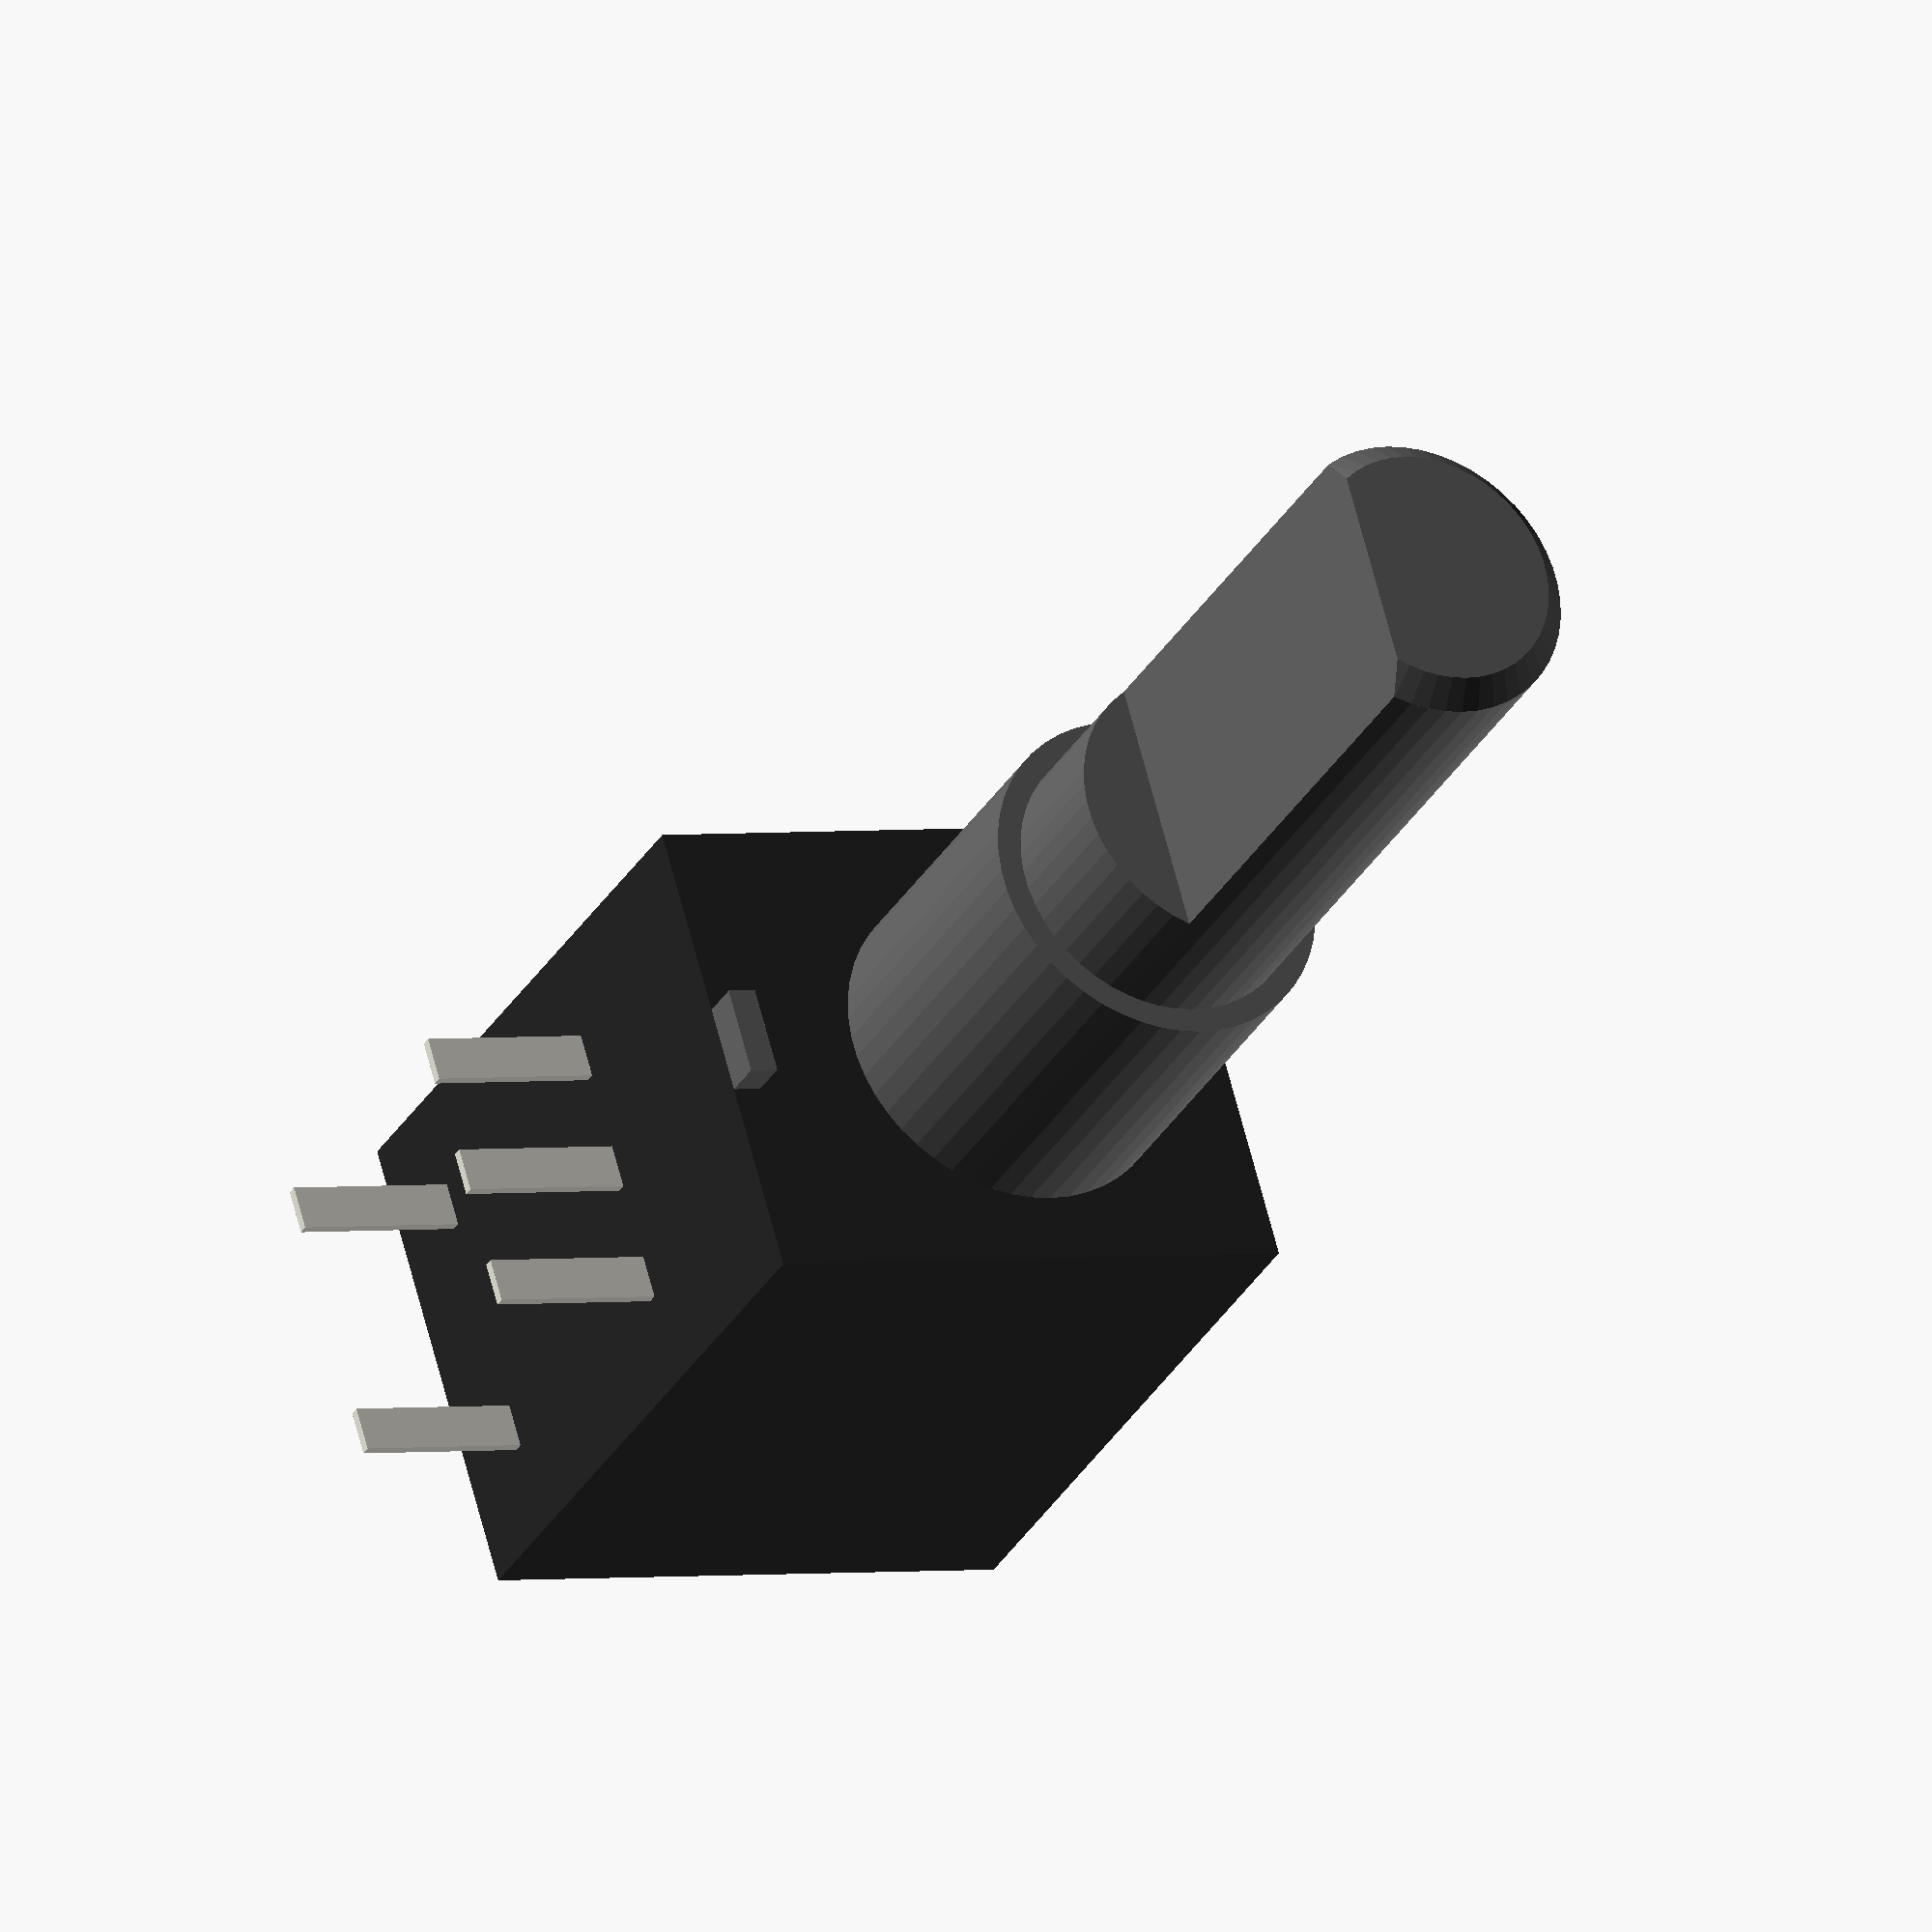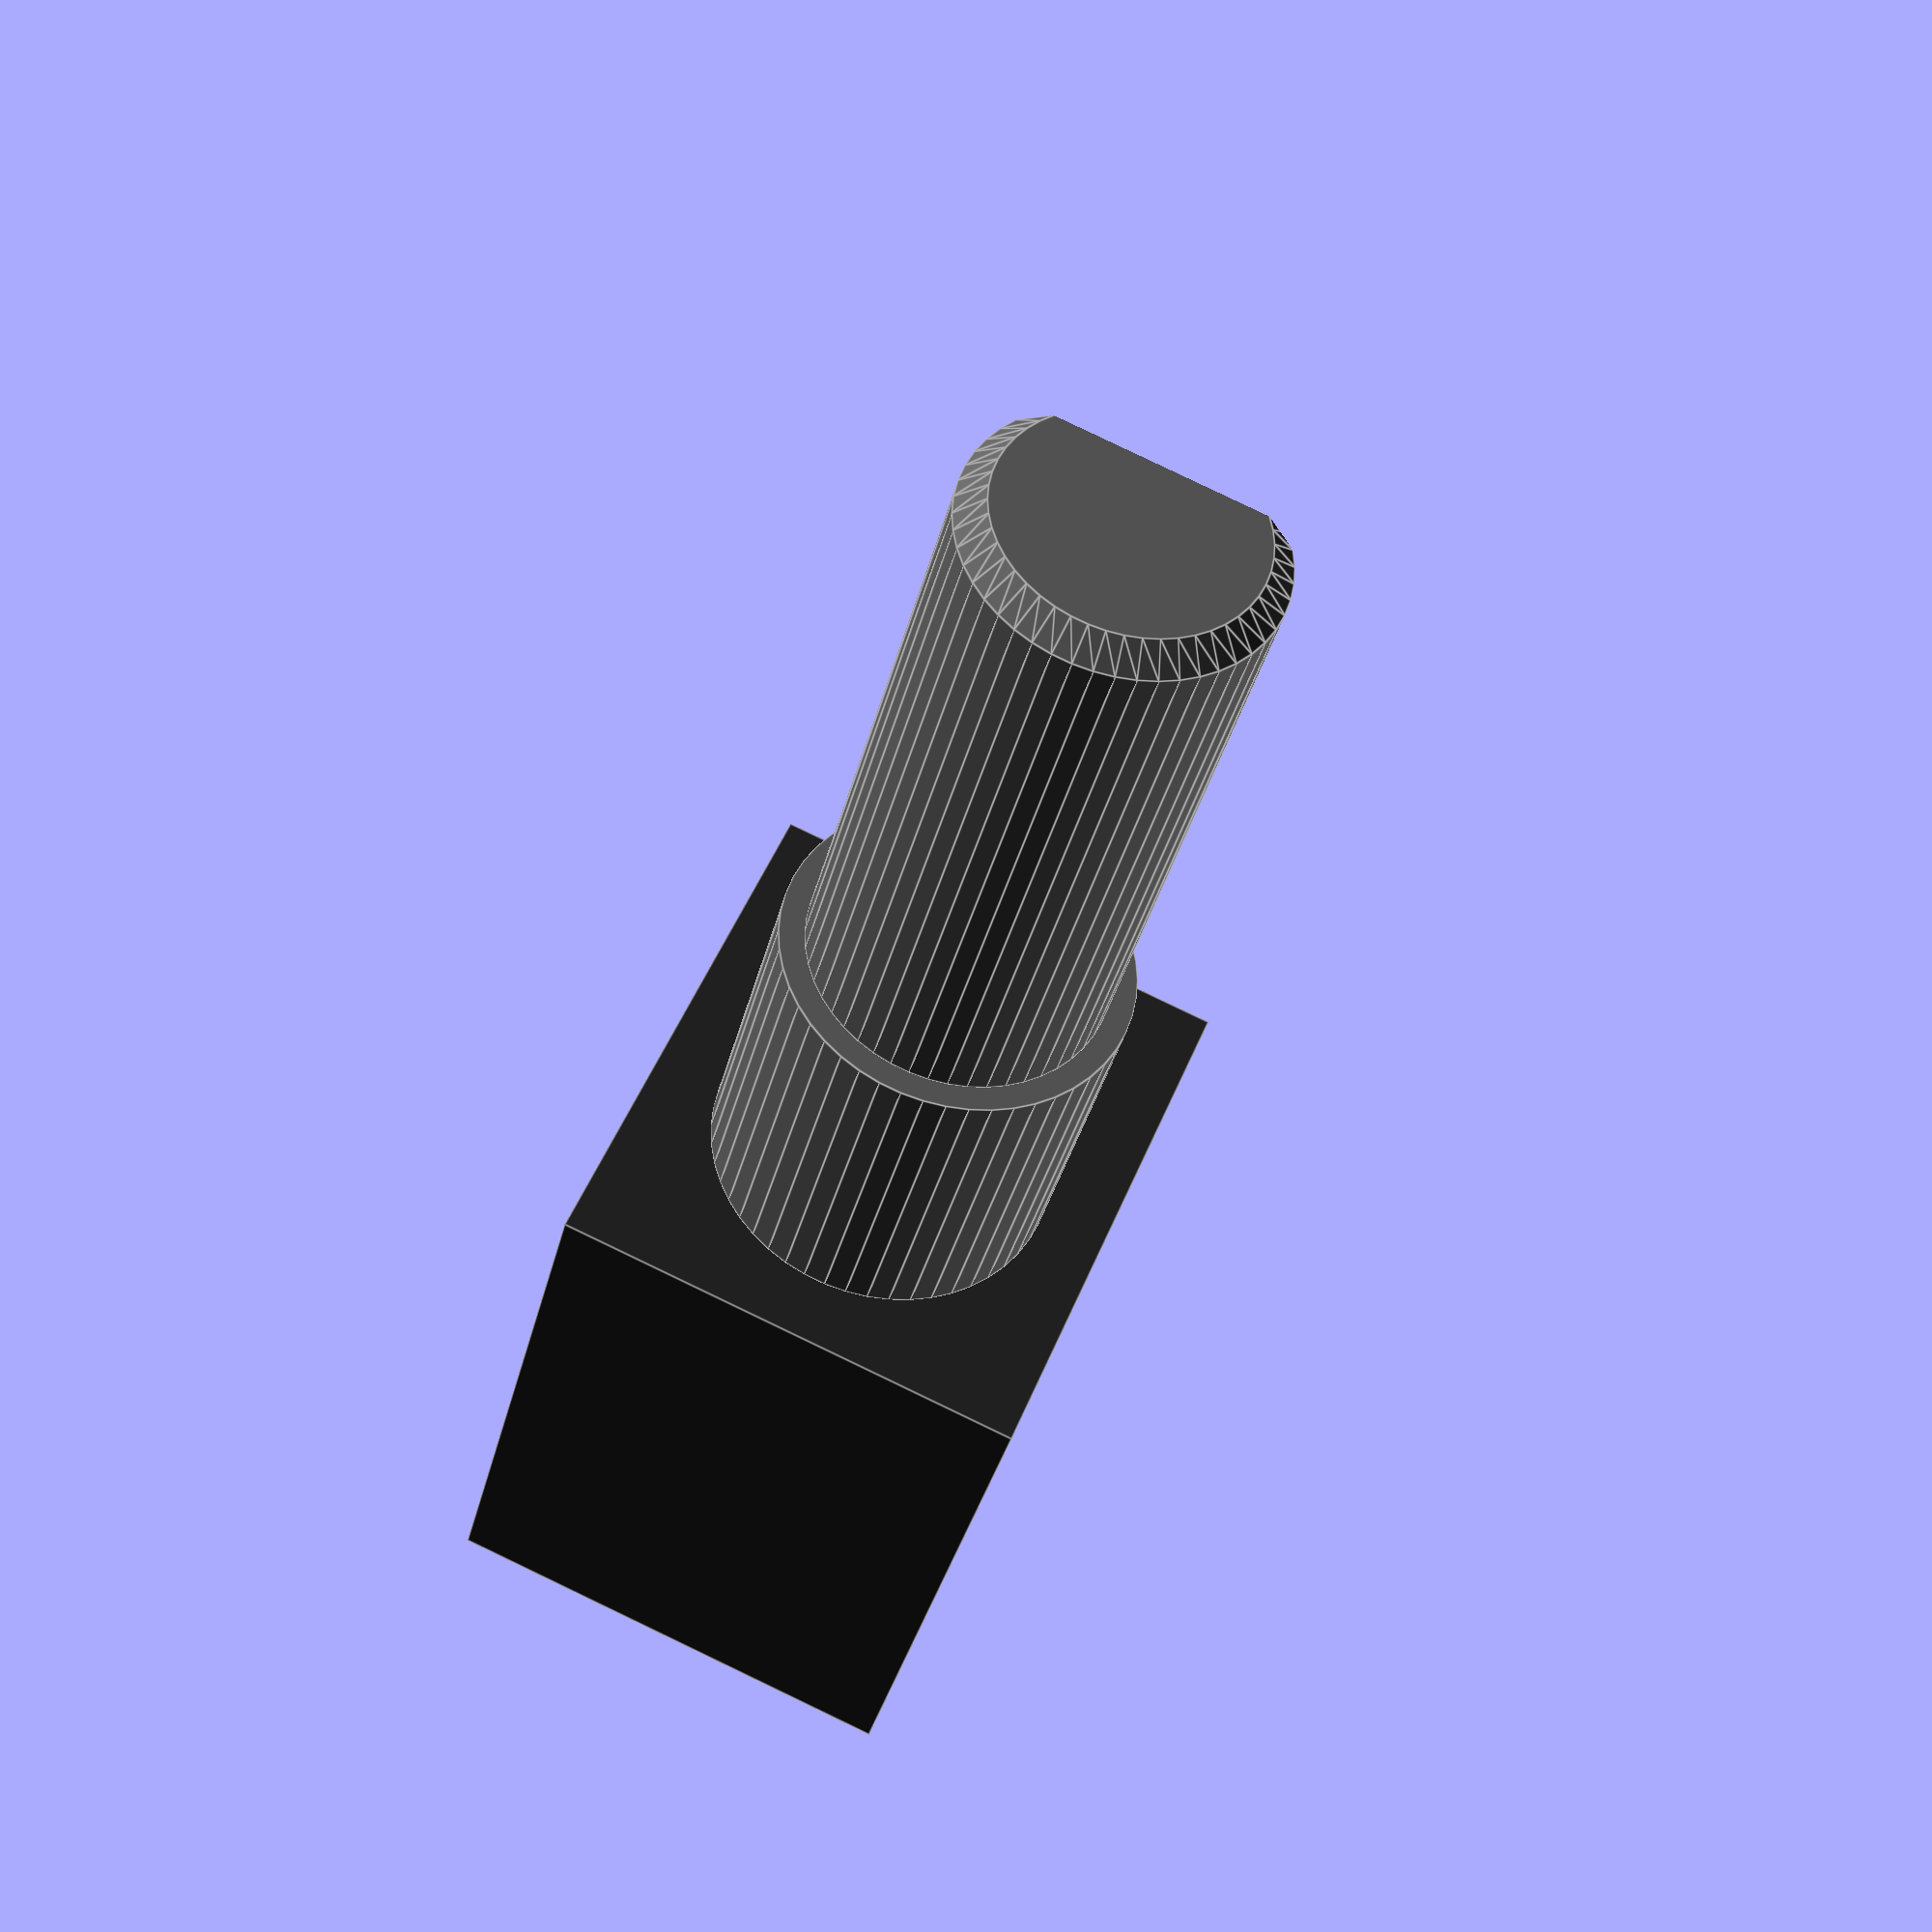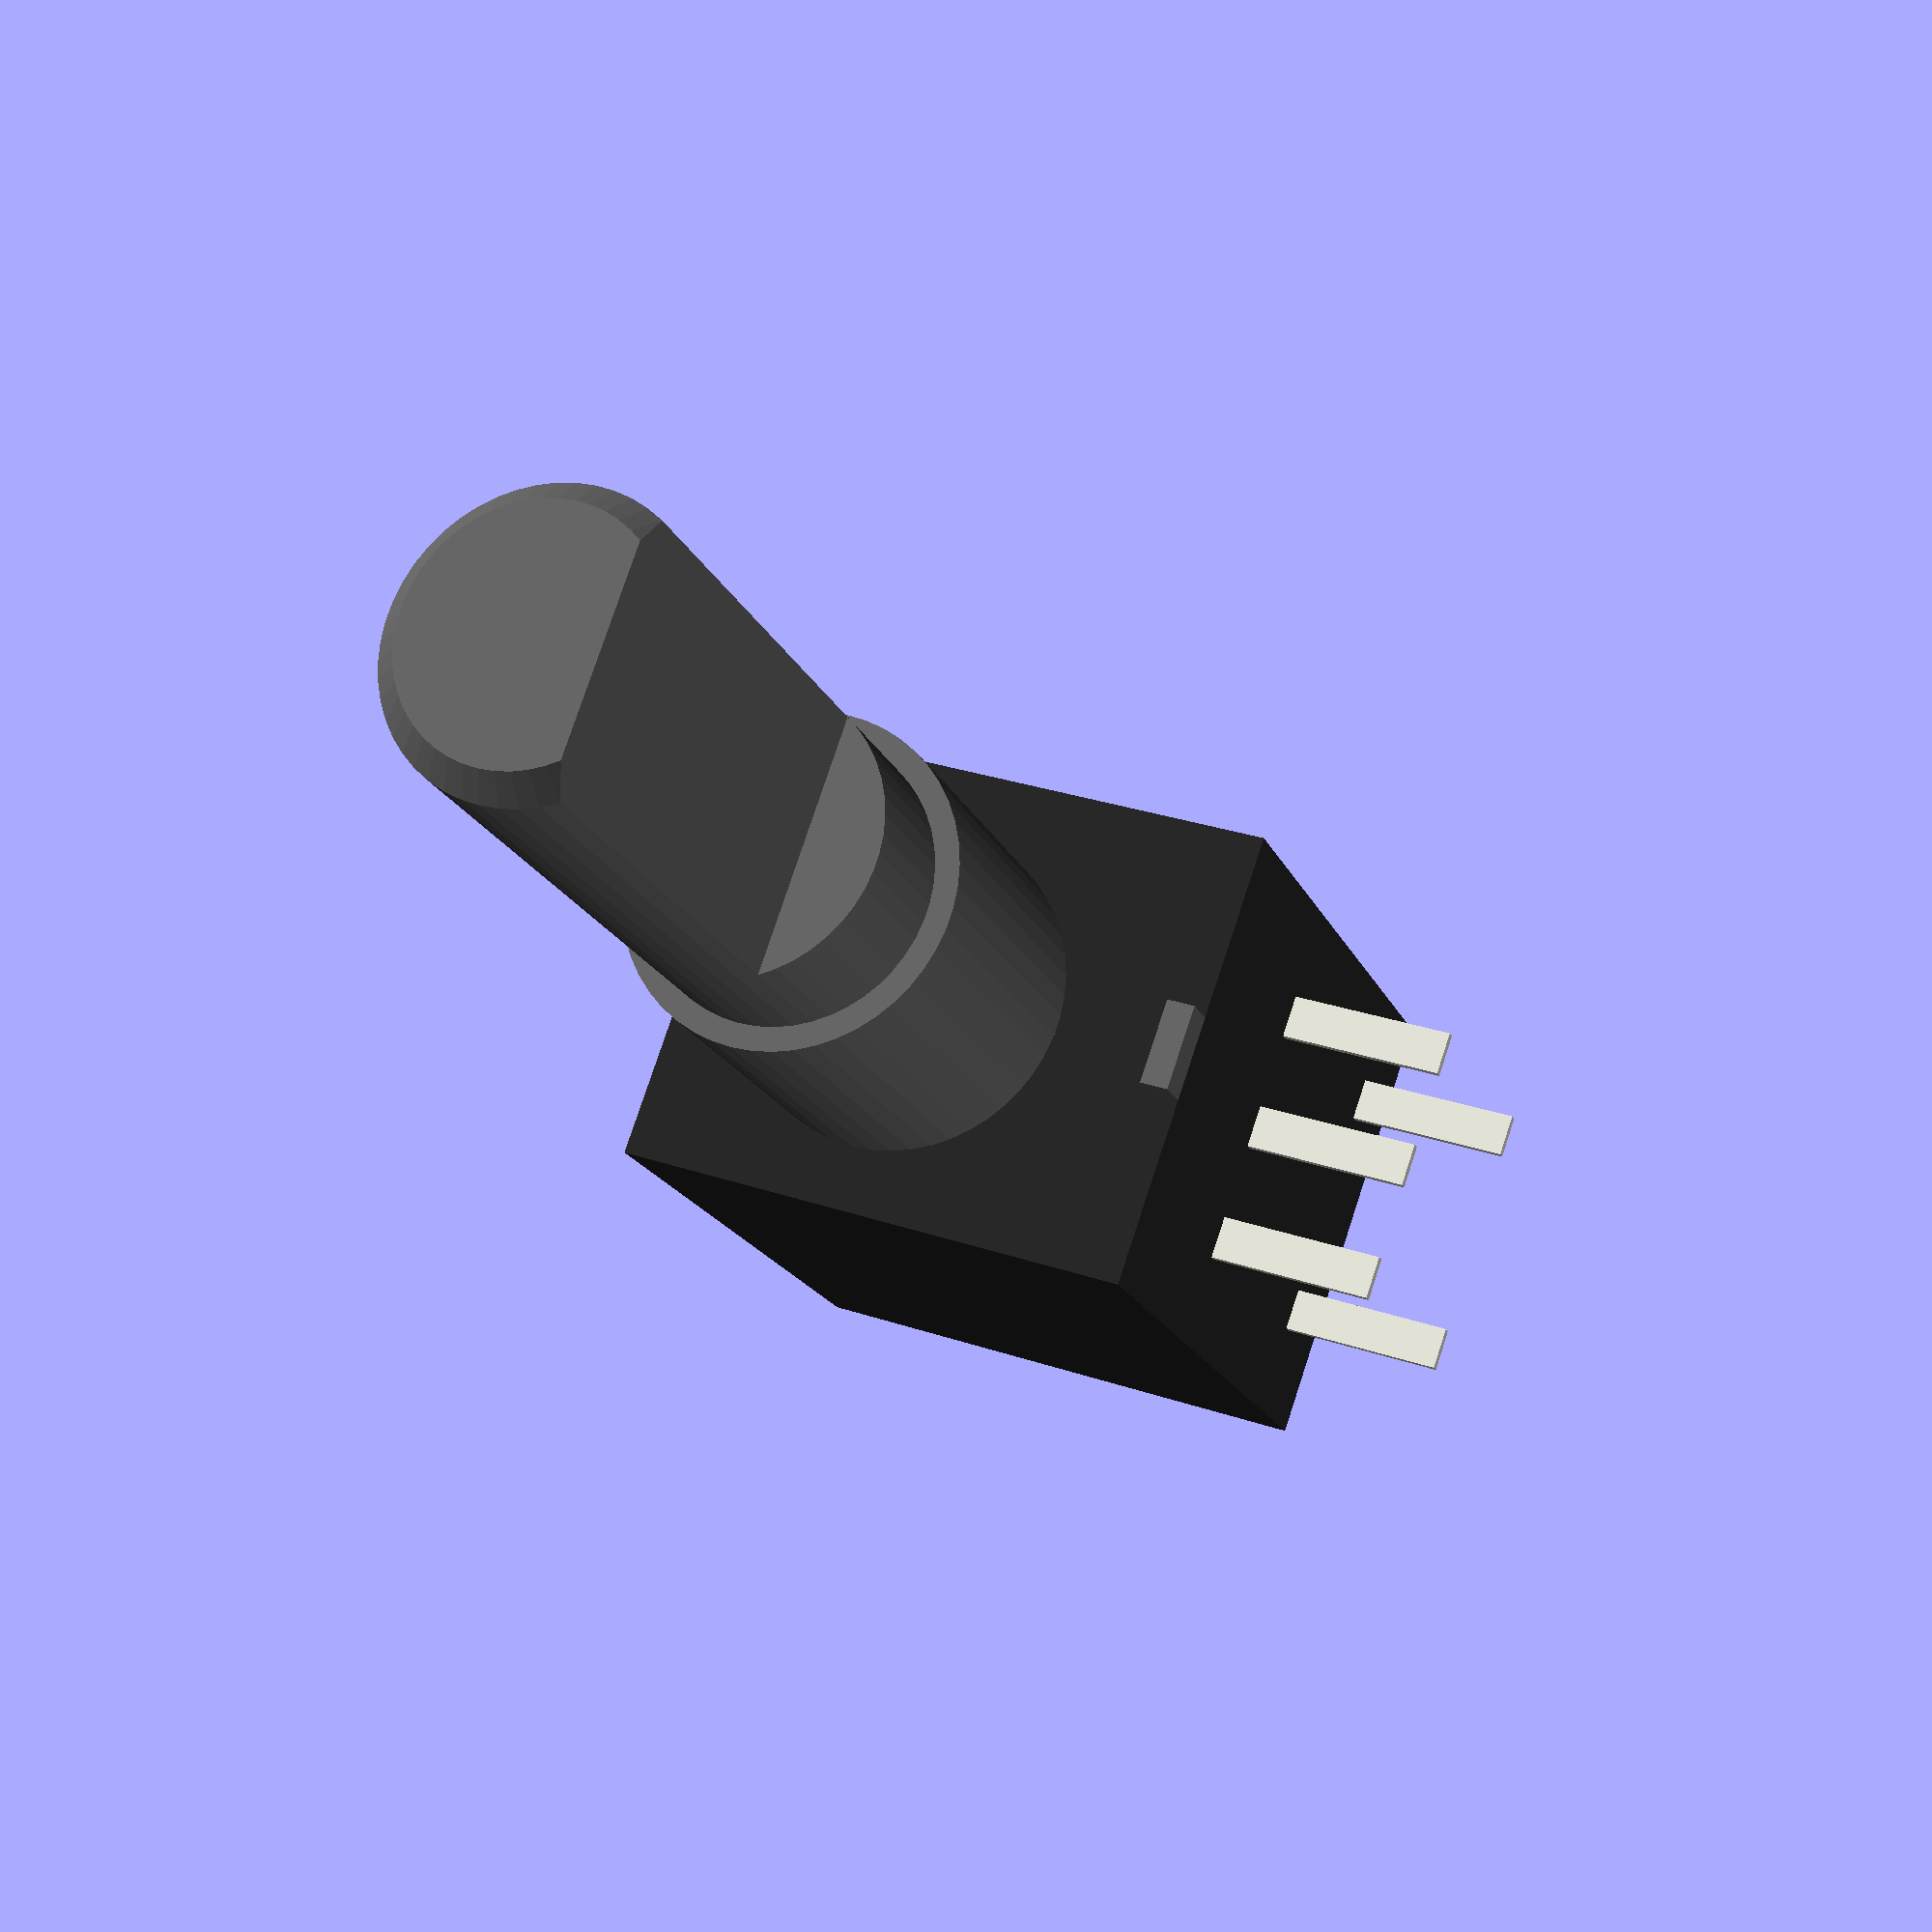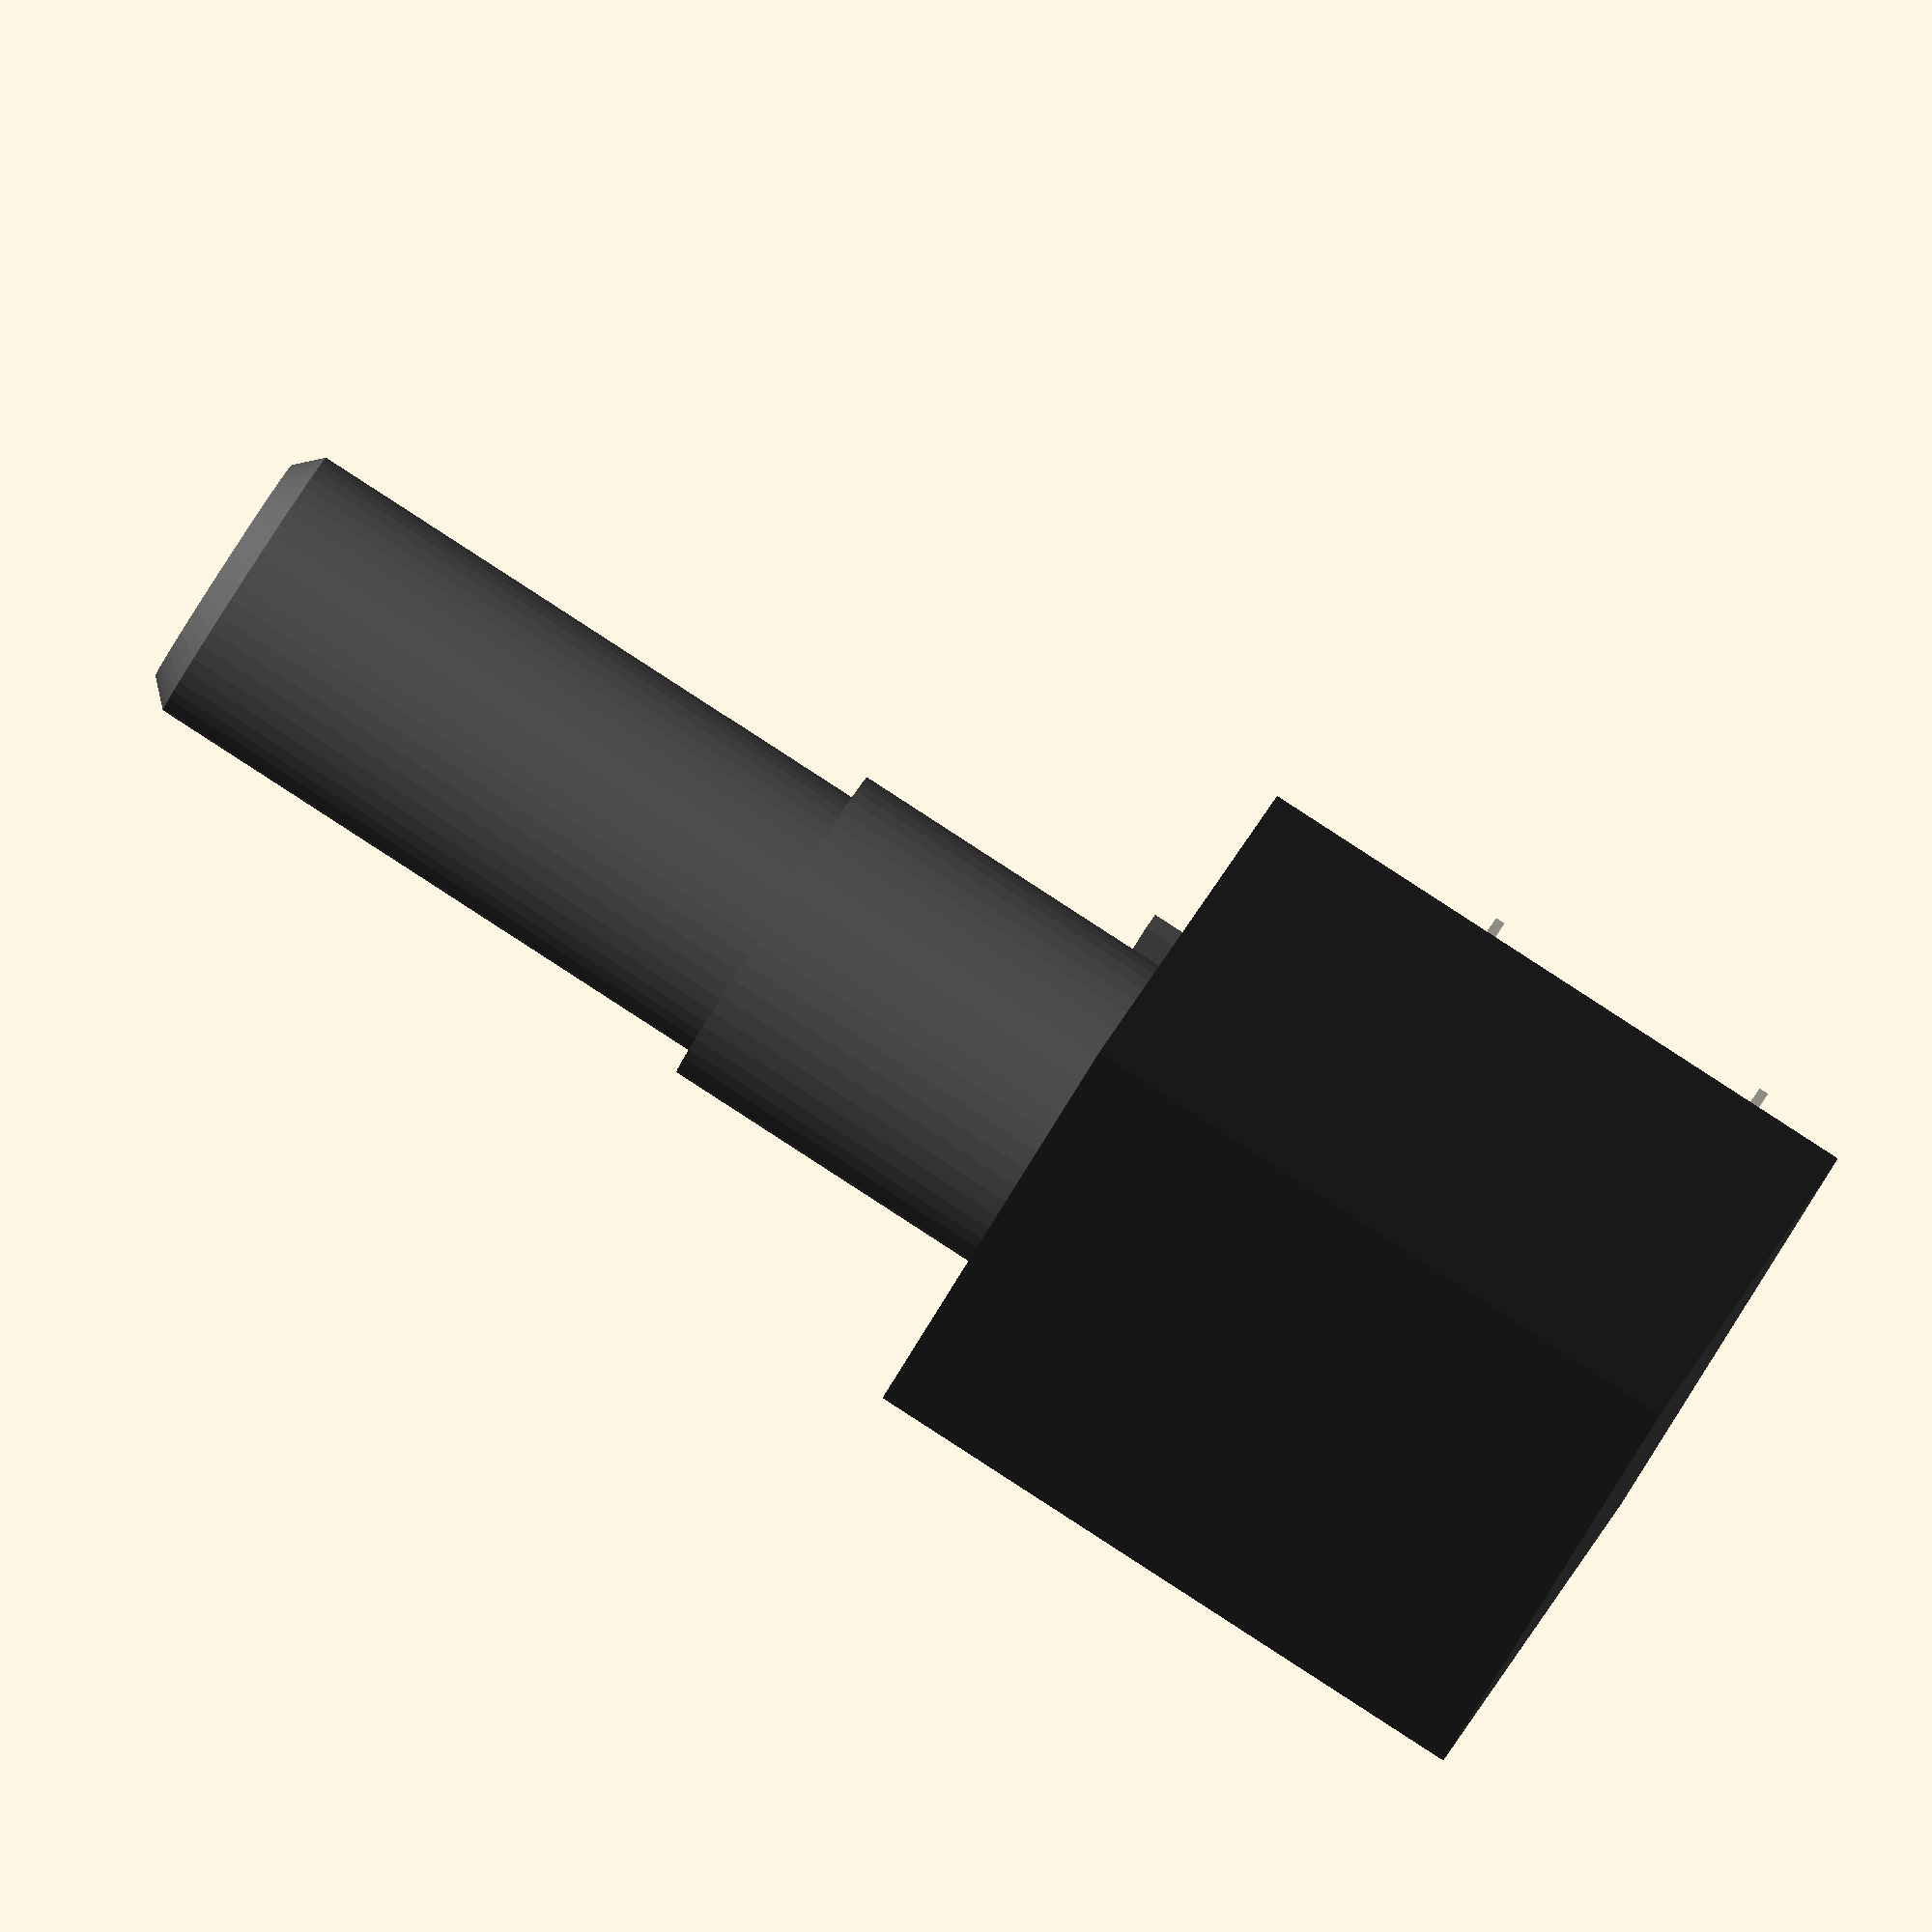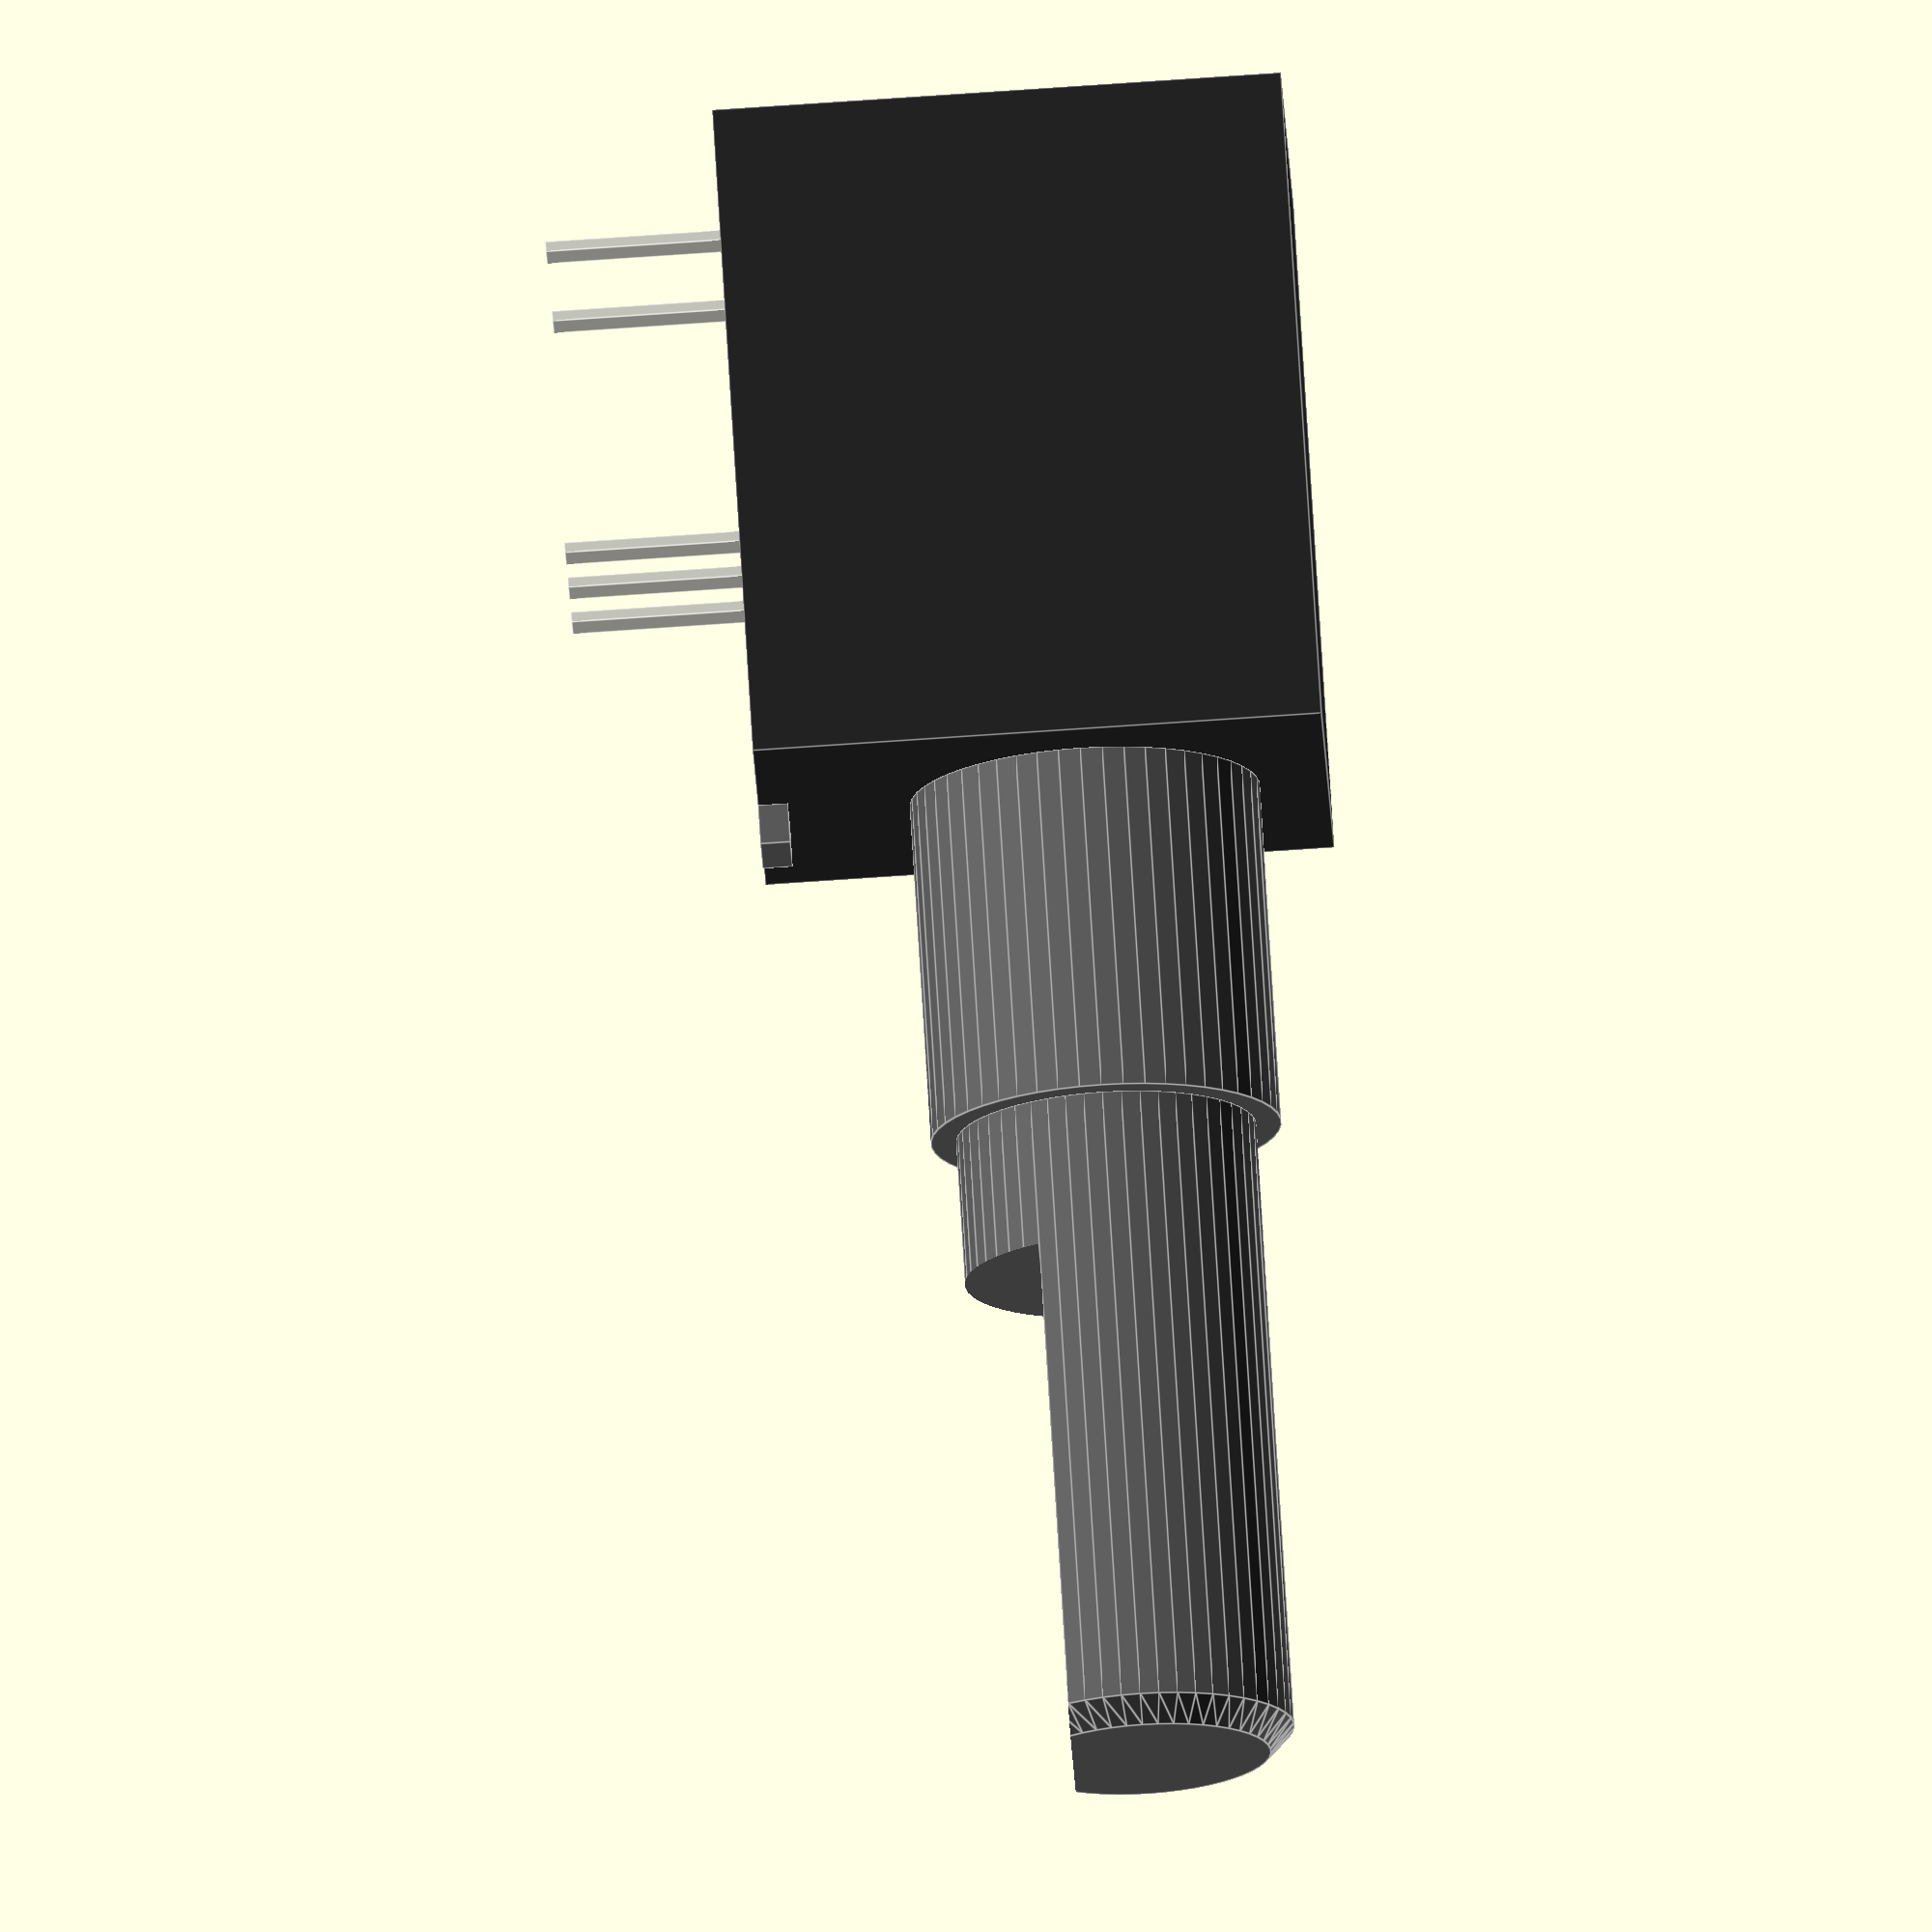
<openscad>

// KiCAD Colors
ledAlpha=0.1;
glassAlpha=0.39;

metalGreyPinCol=    [0.824, 0.820,  0.781];
metalGreyCol=       [0.298, 0.298,  0.298]; //metal Grey
metalCopperCol=     [0.7038,0.27048,0.0828]; //metal Copper
metalAluminiumCol=  [0.372322, 0.371574, 0.373173];
metalBronzeCol=     [0.714, 0.4284, 0.18144];
metalSilverCol=     [0.50754, 0.50754, 0.50754];
resblackBodyCol=    [0.082, 0.086,  0.094]; //resistor black body
darkGreyBodyCol=    [0.273, 0.273,  0.273]; //dark grey body
brownBodyCol=       [0.379, 0.270,  0.215]; //brown Body
lightBrownBodyCol=  [0.883, 0.711,  0.492]; //light brown body
pinkBodyCol=        [0.578, 0.336,  0.352]; //pink body
blueBodyCol=        [0.137, 0.402,  0.727]; //blue body
greenBodyCol=       [0.340, 0.680,  0.445]; //green body
orangeBodyCol=      [0.809, 0.426,  0.148]; //orange body
redBodyCol=         [0.700, 0.100,  0.050]; 
yellowBodyCol=      [0.832, 0.680,  0.066];
whiteBodyCol=       [0.895, 0.891,  0.813];
metalGoldPinCol=    [0.859, 0.738,  0.496];
blackBodyCol=       [0.148, 0.145,  0.145];
greyBodyCol=        [0.250, 0.262,  0.281];
lightBrownLabelCol= [0.691, 0.664,  0.598];
ledBlueCol=         [0.700, 0.100,  0.050, ledAlpha];
ledYellowCol=       [0.100, 0.250,  0.700, ledAlpha];
ledGreyCol=         [0.98,  0.840,  0.066, ledAlpha];
ledWhiteCol=        [0.895, 0.891, 0.813, ledAlpha];
ledgreyCol=         [0.27, 0.25, 0.27, ledAlpha];
ledBlackCol=        [0.1, 0.05, 0.1];
ledGreenCol=        [0.400, 0.700,  0.150, ledAlpha];
glassGreyCol=       [0.400769, 0.441922, 0.459091, glassAlpha];
glassGoldCol=       [0.566681, 0.580872, 0.580874, glassAlpha];
glassBlueCol=       [0.000000, 0.631244, 0.748016, glassAlpha];
glassGreenCol=      [0.000000, 0.75, 0.44, glassAlpha];
glassOrangeCol=     [0.75, 0.44, 0.000000, glassAlpha];
pcbGreenCol=        [0.07,  0.3,    0.12]; //pcb green
pcbBlackCol=        [0.16,  0.16,   0.16]; //pcb black
pcbBlue=            [0.07,  0.12,   0.3];
FR4darkCol=         [0.2,   0.17,   0.087]; //?
FR4Col=             [0.43,  0.46,   0.295]; //?


$fn=50;
fudge=0.1;

translate([70,0,0]) keyPad();
heatsink([9,9,5],5,3.5);
translate([12,0,0]) pushButton(col="red");
translate([12,15,0]) pushButton(col="green");
translate([12,30,0]) pushButton(col="white");
translate([-15,0,0]) rotEncoder();
translate([-15,30,0]) microStepper();
translate([30,0,0]) SMDSwitch();
translate([30,10,0]) CUI_TS02();
translate([-40,0,0]) AirValve();
translate([-80,0,0]) AirPump();
translate([-140,0,0]) SSR();
translate([120,0,0]) roundRocker20();
translate([120,0,0]) roundRocker20(true);
translate([140,0,0]) slideSwitch();
translate([180,0,0]) arcadeButton();
translate([220,0,0]) toggleSwitch();



*Relay_WM686();
module Relay_WM686(){
  //body
  cube([45,45,45],true);
  //screw connectors
  for (ix=[-1,1]) translate([ix*29/2,0,-45/2]){
    translate([0,0,-16]) cylinder(d=6,h=16);
    translate([0,0,-3]) cylinder(d=8,h=3);
  }
}

*pushLever();
module pushLever(){
  //nav Style switch
  //LY-K3-01
  //there are variants with larger Keystoke (LY-K3-01A,B)
  //body
  translate([0,-4.1/2,2.5/2]) cube([11.8,4.1,2.5],true);

  //poles
  for (ix=[-1,1]) translate([ix*(5/2),0,-0.5]) cylinder(d=1,h=0.5);
}

*keyPad(cutPanel=false);
module keyPad(cutPCB=false, cutPanel=false, drillDia=1.6){
//https://www.adafruit.com/product/3845
//Dimensions taken from picture!
  
  rad=2.5;
  drill=2.1;
  keyDist=[14,13];
  drillDist=[46,59];
  keyDims=[8.5,7.5,2.5];
  bdyDims=[51,63,3.3]; //dimensions of the lower frame
  padDims=[46,56.8,3.5];
  padRad=4;
  keyCnt=[3,4];
  notchDims=[6.1,3];
  PCBDims=[36.7,5.6,1.6];
  pinsOffset=[17.9-PCBDims.x/2,2.54-PCBDims.y];//Offset of pinscenter to PCBcenter
  spcng=0.2;
  
  //cutOut
  if (cutPCB){
    for (ix=[-1,1], iy=[-1,1])
      translate([ix*(drillDist.x/2),iy*(drillDist.y/2)]) circle(d=drillDia);

    *hull() for (ix=[-1,1], iy=[-1,1])
      translate([ix*(drillDist.x/2-rad),iy*(drillDist.y/2-rad)]) circle(rad);
    for (ix=[0:8])
        translate([-10.7+ix*2.54,-3.4]+[0,-bdyDims.y/2,-3.1]) circle(d=0.8);
  }

  else if (cutPanel){
      hull() for (ix=[-1,1], iy=[-1,1])
        translate([ix*(padDims.x/2-padRad),iy*(padDims.y/2-padRad)]) circle(padRad+spcng);
      for (ix=[-1,1], iy=[-1,1])
        translate([ix*(drillDist.x/2),iy*(drillDist.y/2)]) circle(d=drillDia);
  }
  
  else{
    color("darkslateGrey") body();
    color("Grey") keys();
    color("darkGreen") translate([0,-bdyDims.y/2,-3.1])  PCB();
  }

  module body(){
    //lower part with screw holes
    translate([0,0,-bdyDims.z]) linear_extrude(bdyDims.z) difference(){
      hull() for (ix=[-1,1], iy=[-1,1])
        translate([ix*(bdyDims.x/2-rad),iy*(bdyDims.y/2-rad)]) circle(rad);
        for (ix=[-1,1], iy=[-1,1])
          translate([ix*(drillDist.x/2),iy*(drillDist.y/2)]) circle(d=drill);
        translate([0,(bdyDims.y-notchDims.y)/2]) square(notchDims,true);
    }
    //upper part "the pad" with keys
    linear_extrude(5.4) hull() for (ix=[-1,1], iy=[-1,1])
        translate([ix*(padDims.x/2-padRad),iy*(padDims.y/2-padRad)]) circle(padRad);
  }
  
  module keys(){
    for (ix=[-(keyCnt.x-1)/2:(keyCnt.x-1)/2],iy=[-(keyCnt.y-1)/2:(keyCnt.y-1)/2]){
      translate([ix*keyDist.x,iy*keyDist.y,8.6-3.1+keyDims.z/2]) cube(keyDims,true);
    }
  }
  
  module PCB(){
    echo(pinsOffset);
    linear_extrude(PCBDims.z) difference(){
      translate([0,-PCBDims.y/2]) square([PCBDims.x,PCBDims.y],true);
      for (ix=[-8/2:8/2]) //holes for pinheader
      //translate([-10.7+ix*2.54,-3.4]) circle(d=0.8); //0:8
        translate([ix*2.54,0]+pinsOffset) circle(d=0.8);
    }
  }
}


module keyPadPhone(bdyDims=[51,64,8.5],keyCnt=[3,4],cut=false){

  rad=2.5;
  drill=2.5;
  keyDist=[14,13];
  drillDist=[46,57];
  keyDims=[8.5,7.5,2.5];
  notchDims=[6.5,2.6];
  
  if (cut){
    for (ix=[-1,1], iy=[-1,1])
      translate([ix*(bdyDims.x/2-rad),iy*(bdyDims.y/2-rad)]) circle(d=2.5);
    hull() for (ix=[-1,1], iy=[-1,1])
      translate([ix*(drillDist.x/2-rad),iy*(drillDist.y/2-rad)]) circle(rad);
  }
  
  
  body();
  keys();
  
  
  module body(){
    translate([0,0,-3.1]) linear_extrude(3.1) difference(){
      hull() for (ix=[-1,1], iy=[-1,1])
        translate([ix*(bdyDims.x/2-rad),iy*(bdyDims.y/2-rad)]) circle(rad);
        for (ix=[-1,1], iy=[-1,1])
          translate([ix*(bdyDims.x/2-rad),iy*(bdyDims.y/2-rad)]) circle(d=drill);
        translate([0,-(bdyDims.y-notchDims.y)/2]) square(notchDims,true);
    }
    linear_extrude(5.4) hull() for (ix=[-1,1], iy=[-1,1])
        translate([ix*(46/2-rad),iy*(57/2-rad)]) circle(rad);
  }
  
  module keys(){
    for (ix=[-(keyCnt.x-1)/2:(keyCnt.x-1)/2],iy=[-(keyCnt.y-1)/2:(keyCnt.y-1)/2]){
      translate([ix*keyDist.x,iy*keyDist.y,8.6-3.1+keyDims.z/2]) cube(keyDims,true);
    }
  }
}

*CUI_TS02();
module CUI_TS02(height=11, longTerminals=false){
  /*https://www.cuidevices.com/product/resource/ts02.pdf
  available heights (SCR and LCR): 
    4.3, 5.0, 6.0, 7.0, 7.3, 8.0
    9.0, 9.5, 10.0, 11.0, 12.0, 13.0, 15.0, 15.3, 17.0
  LCR only: 
    5.5, 14.0, 16.0
  */
  
  bdyDims=[6,6,3.5];
  tThck=0.2; //terminal thickness
  tWdth=0.7;
  tHght=0.75; //height of bend (centerline)
  tLngth=(10-5)/2-0.75;
  
  //body
  translate([0,0,(bdyDims.z-tThck)/2]) color("darkSlateGrey") cube(bdyDims+[0,0,-tThck],true);
  translate([0,0,bdyDims.z-tThck/2]) color("silver") difference(){
    cube([bdyDims.x,bdyDims.y,tThck],true);
    cylinder(d=3.6,h=tThck+fudge,center=true);
  }
  
 //actuator
  translate([0,0,bdyDims.z-tThck]) color("darkSlateGrey") 
    cylinder(d=3.5,h=height-bdyDims.z+tThck);
  
  module terminal(){
    cube();
  }
  
}

module CUI_TS04(height=9.5){
  bdyDims=[6,6,3.5];
  tThck=0.2; //terminal thickness
  tWdth=0.7;
  tHght=0.75; //height of bend (centerline)
  tLngth=(10-5)/2-0.75;
  
  //body
  translate([0,0,(bdyDims.z-tThck)/2]) color("darkSlateGrey") cube(bdyDims+[0,0,-tThck],true);
  translate([0,0,bdyDims.z-tThck/2]) color("silver") difference(){
    cube([bdyDims.x,bdyDims.y,tThck],true);
    cylinder(d=3.6,h=tThck+fudge,center=true);
  }
  
 //actuator
  translate([0,0,bdyDims.z-tThck]) color("darkSlateGrey") 
    cylinder(d=3.5,h=height-bdyDims.z+tThck);
  
  //terminals
  for (ix=[-1,1],iy=[-1,1]){
    translate([ix*(10-0.75)/2,iy*4.5/2,tThck/2])
      color("silver") cube([0.75,tWdth,tThck],true);
    translate([ix*(10/2-0.75),iy*4.5/2,tThck/2]){
      rotate([90,0,0]) color("silver") cylinder(d=tThck,h=tWdth,center=true);
      translate([0,0,tHght/2]) color("silver") cube([tThck,tWdth,tHght],true);
      translate([0,0,tHght]) rotate([90,0,0]) color("silver") cylinder(d=tThck,h=tWdth,center=true);
    }
    translate([ix*((10-tLngth)/2-0.75),iy*4.5/2,tHght+tThck/2]) 
      color("silver") cube([tLngth,tWdth,tThck],true);
  }
}


*rotarySwitchAlpha();
module rotarySwitchAlpha(){
  
  //body
  color("ivory") translate([0,0,2]) cylinder(d=26,h=10.5/2);
  color("darkSlateGrey"){
    translate([0,0,2+10.5/2]) cylinder(d=26,h=10.5/2);
    translate([0,0,14.2-2]) cylinder(d=17.3,h=2);
    translate([0,0,14.2]) cylinder(d=10,h=8);
    translate([-9.5,0,12.5]) cylinder(d=3,h=4);
    translate([0,0,14.2+8]) linear_extrude(30)
      difference(){
        circle(d=6);
        translate([0,3]) square([6,3],true);
      }
    }
  //pins
  for(ir=[90-15:90:375])
    color("silver") rotate(ir) translate([11,0,5.4/2-3.4]) cube([0.2,1,5.4],true);
  color("silver") rotate(90+45) translate([4,0,5.4/2-3.4]) cube([0.2,1,5.4],true);
}

*PT15();
module PT15(rotor="R",center=true){
  cntrOffset= center ? [[0,0,0],[0,0,0]] : [[0,0,10],[90,0,0]];
  //body
  translate(cntrOffset[0]) rotate(cntrOffset[1]){
     linear_extrude(6) difference(){
      circle(d=15);
      circle(d=5);
    }
    difference(){
      color("ivory") translate([0,0,0.5]) cylinder(d=5,h=5);
      linear_extrude(6) rotorR();
    }
  }

  module rotorR(){
    difference(){
            circle(d=4);
            translate([-(4.02+fudge)/2,4.02/2-(4.02-3.52),0]) square(4.02+fudge);
          }
  }
}

module microStepper(angle=0){
  //Machifit GA12BY15
  color("gold") translate([0,0,-9/2]) cube([12,10,9],true); //gearbox
  
  color("silver"){
    //shaft
    rotate(angle){
      difference(){
        cylinder(d=3,h=10);
        translate([3-0.5,0,1+9/2]) cube([3,3,9+fudge],true);
      }
      cylinder(d=4,h=0.8);
    }
    //motor body
    translate([0,0,-19.8]) cylinder(d=12,h=10.8);
  }
}


module SSR(){
  //Solid State Relay
  //e.g. Fotek SSR-40 DA

  bdDims=[60,45.4,22.1];
  pltDims=[62.5,44.4,2.65];
  color("whiteSmoke") translate([0,0,1.1]) body();
  color("silver") plate();

  module body(){
    sltWdth=(bdDims.x-37-10)/2;
    difference(){
      translate([0,0,bdDims.z/2])  cube(bdDims,true);
      //mounting holes
      for (ix=[-1,1]){
        translate([ix*(37+10)/2,0,-fudge/2]) cylinder(d=10,h=bdDims.z+fudge);
        translate([ix*((bdDims.x-sltWdth)/2+fudge),0,bdDims.z/2]) cube([sltWdth+fudge,10,bdDims.z+fudge],true);
      }
      //screw terminals
      for (ix=[-1,1],iy=[-1,1]){
        translate([ix*((bdDims.x-11.6)/2+fudge),iy*(16.75+10.8)/2,bdDims.z-8/2]) cube([11.6+fudge,10.8,8+fudge],true);
      translate([0,0,bdDims.z-0.8/2]) cube([30.25,43.3,0.8+fudge],true);
        
      }
    }
  }

  module plate(){
    linear_extrude(pltDims.z) difference(){
      square([pltDims.x,pltDims.y],true);
      translate([(pltDims.x-4.8)/2-4.6,0]) circle(d=4.8);
      translate([-((pltDims.x-7.3)/2-3.75),0])
        hull() for (ix=[-1,1])
            translate([ix*(7.3-4.4)/2,0]) circle(d=4.4);
    }
  }


}

*MEN1281();
module MEN1281(){
  for (ix=[-1,1]){
    translate([ix*(10-2.5)/2,0,1.2])
      cube([2.5,5,2.4],true);
    translate([ix*(10-2.5)/2,0,-3.1]) cylinder(d=2.5,h=3.1);
    }
    translate([0,0,5.4]) cylinder(d=3,h=7-5.4);
    translate([0,1.5,2.4]) rotate([90,0,0]) 
      linear_extrude(3) 
        polygon([[-5,0],[-5,1],[-5+1.6,1],[-1.5,3],
                 [1.5,3],[5-1.6,1],[5,1],[5,0]]);
    
}
*AirPump();
module AirPump(){
  //CJP37-C12A2
  mtrDia=24.1;
  mtrLngth=31;
  bdyDia=27.1;
  bdyLngth=27.3;
  rad=1;
  flngDims=[36.6,10];
  
  color("grey") cylinder(d=mtrDia,h=mtrLngth);
  color("ivory") translate([0,0,mtrLngth+0.6]) cylinder(d=bdyDia,h=bdyLngth);
  color("silver"){
    hull(){
      translate([0,0,mtrLngth]) cylinder(d=bdyDia+0.6,h=0.6);
      translate([29.8-rad-(bdyDia+0.6)/2,-(bdyDia+0.6)/2+36.6/2,mtrLngth+0.3]) 
        cube([0.1,36.6,0.6],true);
    }
  //flange
    translate([29.8-rad-(bdyDia+0.6)/2,flngDims.x-(bdyDia+0.6)/2,mtrLngth]) rotate(-90)
      bend([flngDims.x,0,0.6],90,rad) 
        linear_extrude(0.6) difference(){
          union(){
            hull() for (ix=[0,1]) 
              translate([ix*(flngDims.x-rad*2)+rad,flngDims.y-rad*2]) circle(rad);
            translate([0,0]) square([flngDims.x,flngDims.y-2*rad]);
          }
        translate([4.3/2+2.5,flngDims.y-rad-4.3/2-2.5]) circle(d=4.3);
      }
    }
  //pipe
    color("ivory") translate([0,0,mtrLngth+bdyLngth]){ 
      cylinder(d=4,h=5.3);
      translate([0,0,5.3]){
        cylinder(d=4.8,h=1);
        translate([0,0,1]) cylinder(d1=4.8,d2=3,h=3);
      }}
}

*AirValve();
module AirValve(clamp=false){
  // CEME 5000EN1,5P; SH-V08298C-R(C1)4
  
  bdyDia=23.5;
  bdyLngth=30;
  pipDia=4.9;
  
  clmpDims=[38,15,30];
  clmpSpcng=1;
  clmpDrill=4.2;
  
  clmpOffset= (clamp) ? [0,-bdyLngth/2,bdyDia/2+(clmpDims.z-bdyDia)/2] : [0,0,0];
  
  translate(clmpOffset) rotate([-90,0,0]){
    //body
    color("teal") cylinder(d=bdyDia,h=bdyLngth);
    
    //contacts
    for (ix=[-1,1]){
      color("teal") translate([ix*16.8/2,0,-1.2]) cube([4,7.5,2.4],true);
      color("silver") translate([ix*16/2,0,-13.4/2]) cube([0.6,6.5,13.4],true);
    }
    //pipes
    color("ivory"){
      translate([0,0,bdyLngth]) cylinder(d=12,h=7.2);
      translate([0,0,bdyLngth+7-pipDia/2]) rotate([90,0,0]) pipe(31.7-6);
      translate([0,0,bdyLngth+7]) pipe(11.3);
    }
  }
  //clamp
  if (clamp)
    color("darkSlateGrey") clamp();
  
  module pipe(length=30){
    tipLngth=5.5;
    tipDia=4.5;
    pipDia=5.0;
    //tip
    translate([0,0,length-tipLngth]){
      cylinder(d=tipDia,h=tipLngth);
      cylinder(d1=5.5,d2=tipDia,h=1.5);
    }
    cylinder(d=pipDia,h=length-tipLngth);
  }
  
  module clamp(){
    hlfClmpDims=[clmpDims.x,clmpDims.y,(clmpDims.z-clmpSpcng)/2];
    drillDist=bdyDia+fudge+(clmpDims.x-bdyDia)/2-fudge; //is in middle of remaining space
    minWallThck=(clmpDims.z-bdyDia-fudge*2)/2;
    
    difference(){
      union(){
        difference(){
          translate([0,0,clmpDims.z/2]){
            rotate([90,0,0]) cylinder(d=bdyDia+fudge*2+minWallThck*2,h=clmpDims.y,center=true);
            translate([0,0,(clmpSpcng+minWallThck)/2]) 
              cube([clmpDims.x,clmpDims.y,minWallThck],true);
          }
          translate([0,0,(hlfClmpDims.z+clmpSpcng-fudge)/2])
            cube(hlfClmpDims+[fudge,fudge,clmpSpcng+fudge],true);
        }
        translate([0,0,hlfClmpDims.z/2]) cube(hlfClmpDims,true);
      }
        
      translate([0,0,clmpDims.z/2]) rotate([90,0,0]) 
        cylinder(d=bdyDia+fudge*2,h=clmpDims.y+fudge,center=true);
      for (ix=[-1,1])
        translate([ix*drillDist/2,0,-fudge/2]) cylinder(d=clmpDrill,h=clmpDims.z+fudge);
    }//diff
  }
}

*AlphaPot();
module AlphaPot(size=9, shaft="T18", vertical=true){
  ovDim=[9.5,6.5+4.85,10];
  yOffset=ovDim.y/2-6.5;
  
  
  translate([0,yOffset,ovDim.z/2]) cube(ovDim,true);
  translate([0,0,ovDim.z]) cylinder(d=7,h=5);
  translate([0,0,ovDim.z]) shaft();
  
  module shaft(){
    L=15;
    F=7;
    T=6;
    M=1;
    C1=0.5; //chamfer at Tip
    C2=0.25; //chamfer at middle
    dia=6;
    difference(){
      union(){
        translate([0,0,L-C1]) cylinder(d1=dia,d2=dia-C1*2,h=C1);
        translate([0,0,L-T+C2]) cylinder(d=dia,h=T-C1-C2);
        translate([0,0,L-T]) cylinder(d1=dia-C2*2,d2=dia,h=C2);
        translate([0,0,L-F]) cylinder(d=dia-C2*2,h=M);
        translate([0,0,L-F-C2]) cylinder(d1=dia,d2=dia-C2*2,h=C2);
        translate([0,0,5]) cylinder(d=dia,h=L-F-C2-5);
      }
      translate([0,0,L-F+(F+fudge)/2]) cube([dia+fudge,1,F+fudge],true);
    }
  }
}


*SMDSwitch();
module SMDSwitch(){
  translate([0,0,1.4/2]) cube([6.7,2.6,1.4],true);
  //pins
  for (ix=[-1,1],iy=[-1,1])
    color("silver") translate([ix*(6.7+0.5)/2,iy*(2.6-0.4)/2,0.15/2]) cube([0.5,0.4,0.15],true);
  for (ix=[-1,1]){
  color("silver") translate([ix*4.5/2,-(1.25+2.6)/2,0.15/2]) cube([0.4,1.25,0.15],true);
  color("white") translate([ix*1.5/2,0,1.4+1.5/2]) cube([1.3,0.65,1.5],true);
  }
  
  color("silver") translate([4.5/2-3,-(1.25+2.6)/2,0.15/2]) cube([0.4,1.25,0.15],true);
  //stem
  
  //studs
  for (ix=[-1,1])
    translate([ix*3/2,0,0]){
      translate([0,0,-0.3]) cylinder(d=0.75,h=0.3);
      translate([0,0,-0.5]) cylinder(d1=0.4,d2=0.75,h=0.2);
    }
}

*Button_1188E();
module Button_1188E(){
  shtThck=0.2;
  bdDims=[7,2.5-shtThck,3.5];
  btDims=[3,1,1.4];
  //body
  color("ivory") translate([0,shtThck/2,bdDims.z/2]) cube(bdDims,true);
  translate([0,-bdDims.y/2,0]) sheet();
  //button
  color("darkSlateGrey") translate([0,-(bdDims.y+btDims.y)/2,bdDims.z/2]) cube(btDims,true);
  //stems & pins
  for (ix=[-1,1]){
    color("ivory") translate([ix*2.3/2,-0.4,-0.75]) 
      cylinder(d=0.7,h=0.75);
    color("silver") translate([ix*4.2/2,(bdDims.y+0.6)/2,shtThck/2]) cube([0.6,0.6,shtThck],true);
  }
  
  module sheet(){
    difference(){
      union(){
        color("silver") translate([0,0,bdDims.z/2]) cube([bdDims.x,shtThck,bdDims.z],true);
        color("silver") translate([0,0,0.7/2]) cube([7.8-shtThck*2,shtThck,0.7],true);
        color("silver") translate([7.8/2-shtThck,0,0.7/2]) rotate([0,-90,-90]) 
          bend([0.7,0.4,shtThck],90,0.2,true) cube([0.7,0.4,shtThck],true);
        color("silver") translate([-(7.8/2-shtThck),0,0.7/2]) rotate([0,90,90]) 
          bend([0.7,0.4,shtThck],90,0.2,true) cube([0.7,0.4,shtThck],true);
      }
      translate([0,0,bdDims.z/2]) cube([4,shtThck+fudge,2.2],true);
    }
  }
}

module heatsink(dimensions, fins, sltDpth){
  finWdth=dimensions.x / (fins*2-1);
  bdyHght=dimensions.z - sltDpth;
  echo(bdyHght);
  
  difference(){
    translate([0,0,(dimensions.z-finWdth/2)/2]) cube(dimensions - [0,0,finWdth/2],true);
    for (i=[0:fins-2])
      translate([i*finWdth*2-(dimensions.x-finWdth)/2+finWdth,0,dimensions.z/2+bdyHght]) 
        cube([finWdth,dimensions.y+fudge,dimensions.z],true);
  }
  for (i=[0:fins-1])
      translate([i*finWdth*2-(dimensions.x-finWdth)/2,0,dimensions.z-finWdth/2]) rotate([90,0,0]) cylinder(d=finWdth,h=dimensions.y,center=true);
}
  
*pushButton(col="red");
module pushButton(panelThck=2,col="darkSlateGrey"){
  //RAFI 1.10.107, 9.1mm, 24V/0.1A
  
  translate([0,0,-20]){
    color("darkSlateGrey"){
      difference(){
        union(){
          cylinder(d=9,h=20);
          translate([0,0,20]) cylinder(d1=11,d2=10.2,h=2);
        }
        for (i=[-1,1]) translate([i*9/2,0,20-6.5-9/2]) cube([4,9,9],true);
      }
    translate([0,0,20-5.5-panelThck]) cylinder(d=11.5,h=5.5); //fixation ring
    }
    
    color(col) translate([0,0,22]) cylinder(d=7,h=2.5);
    color("silver") for (i=[-1,1]){
      difference(){
        union(){
          translate([i*2.5,0,-(5.5-2.5/2)/2]) cube([0.2,2.5,5.5-2.5/2],true);
          translate([i*2.5,0,-5.5+2.5/2]) rotate([0,90,0]) cylinder(d=2.5,h=0.2,center=true);
        }
        translate([i*2.5,0,-5.5+2.5/2]) rotate([0,90,0]) cylinder(d=0.8,h=0.3,center=true);
      }
    }
  }
}

*KMR2();
module KMR2(){
  // C and K Switches Series KMR 2
  // https://www.ckswitches.com/media/1479/kmr2.pdf
  mfudge=0.01;
  btnRad=0.6;
  btnDim=[2.1,1.6,0.5];
  //body
  color("silver") translate([0,0,0.7+mfudge]) cube([4.2,2.8,1.4-mfudge],true);
  //button (simplified)
  color("darkSlateGrey")
  hull() for (i=([-1,1]),j=[-1,1])
    translate([i*(btnDim.x/2-btnRad),j*(btnDim.y/2-btnRad),1.4]) cylinder(r=btnRad,h=btnDim.z);
    
  //pads
  color("grey") for (i=([-1,1]),j=[-1,1]){
    translate([i*(4.6-0.5)/2,j*(2.2-0.6)/2,0.1/2]) cube([0.5,0.6,0.1],true);
  }
}
*PEL12D();
module PEL12D(){
  //Bourns PEL12D https://www.bourns.com/docs/product-datasheets/PEL12D.pdf
  //vertical, 15mm shaft, with switch (PEC12R-2x15F-Sxxxx)
  
  
  LM=16; //total length
  LB=5; //threat length
  F=7; //flatten length
  C=0.5; //chamfer
  
  //total length (LM) vs. flatted lenght(L1)
  LDict=[[16,3],[18.5,5],[21,7],[26,12],[31,12]];
  
  L1= LDict[search(LM,LDict)[0]][0]; //flatted length
  
  threatDia=6.8;
  
  shftDia=6;
  fltnDia=4.5; //flattended Dia (D-Type)
  
  bodyDims=[12.5,7,13.2];
  shftZOffset=10;
  bdyZOffset=0;
  
  //pins
  //mounting pins (always 2)
  mPitch=12.9; 
  mYPos=6;
  mPinDims=[0.3,1.9,3.5];//mounting Pins
  
  //encoder pins pitch (always 3)
  ePitch=2.5; 
  ePinDims=[0.8,0.1,3.5];
  ePinYPos=mYPos-3.5;
  
  //switch/LED Pins
  sPitch=2.0;
  sPinDims=ePinDims;
  sYPos=1;
  sCount=4;
  
  
  //body
  color(blackBodyCol) translate([0,bodyDims.y/2,shftZOffset]) 
    cube([bodyDims.x,bodyDims.y,bodyDims.z],true);
  *color(metalAluminiumCol) translate([0,bodyDims.y/6,shftZOffset]) 
    cube([bodyDims.x,bodyDims.y/3,bodyDims.z],true);
  //nupsis
  color(blackBodyCol)translate([0,0,shftZOffset]) rotate([90,0,0]) for (ix=[-1,1],iy=[-1,1])
    translate([ix*8.4/2,iy*10.2/2,0]) cylinder(d=1.1,h=0.8);
    
  //threat
  color(metalAluminiumCol) translate([0,0,shftZOffset]) rotate([90,0,0]) cylinder(d=threatDia,h=LB);
  
  //shaft
  color(blackBodyCol) translate([0,0,shftZOffset]) rotate([90,0,0])  difference(){
    union(){
      translate([0,0,LB]) cylinder(d=shftDia,h=L1-LB-C);
      translate([0,0,L1-C]) cylinder(d1=shftDia,d2=shftDia-C*2,h=C);
    }
    translate([0,-shftDia/2+(shftDia-fltnDia)/2,-F/2+L1]) cube([shftDia+fudge,shftDia-fltnDia+fudge,F+fudge],true);
  }
  
  //encoder pins
  spcng=shftZOffset-bodyDims.z/2+bdyZOffset;
  color(metalGreyPinCol) for (ix=[-1:1])
    translate([ix*ePitch,ePinYPos,-(ePinDims.z-spcng)/2]) cube(ePinDims+[0,0,spcng],true);
  //mounting Pins
  color(metalGreyPinCol) for (ix=[-1,1])
    translate([ix*mPitch/2,mYPos,-(mPinDims.z-spcng)/2]) cube(mPinDims+[0,0,spcng],true);
  
  *color(metalGreyPinCol) for (iy=[-1,1])
    translate([mXPos,iy*mPitch/2,-(mPinDims.z-spcng)/2]) cube(mPinDims+[0,0,spcng],true);
  
}

!PEC09();
module PEC09(L=20,S="S",cut=false){
  //Bourns PEC12R https://www.bourns.com/pdfs/pec12R.pdf
  //vertical, 15mm shaft, with switch (PEC9-2xLLF-Sxxxx)
  
  LB= (L<=15) ? 5.0 :
      (L<=20) ? 7.0 : 10.0; //threat length
  //flat length
  L2= (L<=15) ? 7.0 :
      (L<=20) ? 10.0 : 10.0; //threat length
  
  //switch stroke
  strokeLen= (S=="N") ? 0 : 
             (S=="S") ? 0.5 :
             (S=="T") ? 1.5 : 0;
  
  C=0.5; //chamfer
  
  F= L2;
  assert(F!=undef,"Length not Found");
  threatDia=7;
  shftDia=6;
  shftZOffset=6.5;
  fltnDia=4.5; //flattended Dia (D-Type)
  
  bodyDims= (S=="N") ? [9.7,7.05,11.35] : 
            (S=="S") ? [9.7,13.3,11.35] :
            (S=="T") ? [9.7,12.05,11.35] : [9.7,7.05,11.35];
  bdyZOffset=0;
  
  //shaft length
  L1=L;
  
  lugDims=[1.8,0.8,0.6];
  
  //pins
  pitch=2.5;
  pinDims=[0.9,0.2,3.5];
  pinYDist= (S=="N") ? 0 :
            (S=="S") ? 6.25 :
            (S=="T") ? 5.0 : 0;
  pinYOffset=5;
  
  if (cut)translate([0,6.5]) {
    circle(d=7.2);
    translate([0,-6]) square([2,0.8],true);
  }
    
  else {
    //body
    color(blackBodyCol) translate([0,bodyDims.y/2,bodyDims.z/2+bdyZOffset]) 
      cube([bodyDims.x,bodyDims.y,bodyDims.z],true);
    *color(metalAluminiumCol) translate([0,bodyDims.y/6,shftZOffset]) 
      cube([bodyDims.x,bodyDims.y/3,bodyDims.z],true);
    //Lug
    color(metalAluminiumCol) translate([0,-lugDims.y/2,lugDims.z/2]) cube(lugDims,true);
      
    //threat
    color(metalAluminiumCol) translate([0,0,shftZOffset]) rotate([90,0,0]) cylinder(d=threatDia,h=LB);
    
    //shaft
    color(metalAluminiumCol) translate([0,0,shftZOffset]) rotate([90,0,0])  difference(){
      union(){
        translate([0,0,LB]) cylinder(d=shftDia,h=L1-LB-C);
        translate([0,0,L1-C]) cylinder(d1=shftDia,d2=shftDia-C*2,h=C);
      }
      translate([0,-shftDia/2+(shftDia-fltnDia)/2,-F/2+L1]) cube([shftDia+fudge,shftDia-fltnDia+fudge,F+fudge],true);
    }
    
    //pins
    spcng=shftZOffset-bodyDims.z/2+bdyZOffset;
    //ABC pins
    color(metalGreyPinCol) for (ix=[-1:1])
      translate([ix*pitch,pinYOffset,-pinDims.z/2]) cube(pinDims,true);
    //switch pins    
    if (pinYDist) color(metalGreyPinCol) for (ix=[-1,1])
      translate([ix*pitch,pinYOffset+pinYDist,-pinDims.z/2]) cube(pinDims,true);
  }  
}


!PEC12R();
module PEC12R(L=20){
  //Bourns PEC12R https://www.bourns.com/pdfs/pec12R.pdf
  //vertical, 15mm shaft, with switch (PEC12R-2x15F-Sxxxx)
  
  LB=5.0; //threat length
  
  C=0.5; //chamfer
  
  LDict=[[17.5,5],[20,7],[22.5,7],[25,12],[30,12]];
  F= LDict[search(L,LDict)[0]][1]; //flatted length
  assert(F!=undef,"Length not Found");
  threatDia=7;
  shftDia=6;
  shftZOffset=10;
  fltnDia=4.5; //flattended Dia (D-Type)
  
  bodyDims=[12.5,6,13.4];
  bdyZOffset=0;
  
  //shaft length
  L1=L-bodyDims.y;
  
  //pins
  pitch=2.5;
  pinDims=[0.8,0.1,3.5];
  mPitch=12.9;
  mYPos=6;
  mPinDims=[0.3,1.9,3.5];//mounting Pins
  
  
  //body
  color(blackBodyCol) translate([0,bodyDims.y/2,shftZOffset]) 
    cube([bodyDims.x,bodyDims.y,bodyDims.z],true);
  *color(metalAluminiumCol) translate([0,bodyDims.y/6,shftZOffset]) 
    cube([bodyDims.x,bodyDims.y/3,bodyDims.z],true);
  //nupsis
  color(blackBodyCol)translate([0,0,shftZOffset]) rotate([90,0,0]) for (ix=[-1,1],iy=[-1,1])
    translate([ix*8.4/2,iy*10.2/2,0]) cylinder(d=1.1,h=0.8);
    
  //threat
  color(metalAluminiumCol) translate([0,0,shftZOffset]) rotate([90,0,0]) cylinder(d=threatDia,h=LB);
  
  //shaft
  color(blackBodyCol) translate([0,0,shftZOffset]) rotate([90,0,0])  difference(){
    union(){
      translate([0,0,LB]) cylinder(d=shftDia,h=L1-LB-C);
      translate([0,0,L1-C]) cylinder(d1=shftDia,d2=shftDia-C*2,h=C);
    }
    translate([0,-shftDia/2+(shftDia-fltnDia)/2,-F/2+L1]) cube([shftDia+fudge,shftDia-fltnDia+fudge,F+fudge],true);
  }
  
  //pins
  spcng=shftZOffset-bodyDims.z/2+bdyZOffset;
  color(metalGreyPinCol) for (ix=[-1:1])
    translate([ix*pitch,mYPos-3.5,-(pinDims.z-spcng)/2]) cube(pinDims+[0,0,spcng],true);
  //mounting Pins
  color(metalGreyPinCol) for (ix=[-1,1])
    translate([ix*mPitch/2,mYPos,-(mPinDims.z-spcng)/2]) cube(mPinDims+[0,0,spcng],true);
  
  *color(metalGreyPinCol) for (iy=[-1,1])
    translate([mXPos,iy*mPitch/2,-(mPinDims.z-spcng)/2]) cube(mPinDims+[0,0,spcng],true);
  
}


*PEC16();
module PEC16(){
  //Bourns PEC16 https://www.bourns.com/pdfs/pec16.pdf
  //vertical, 15mm shaft (PEC16-2x15F) only for now
  L1=15; //shaft length
  LB=5; //threat length
  F=7; //flatten length
  
  threatDia=9;
  shftZOffset=12.5;
  
  bodyDims=[8,16,17.6];
  bodyZOffset=1;
  
  //body
  color(greenBodyCol) translate([-bodyDims.x*2/3,0,shftZOffset-bodyZOffset/2]) 
    cube([bodyDims.x/3*2,bodyDims.y,bodyDims.z],true);
  color(metalAluminiumCol) translate([-bodyDims.x/6,0,shftZOffset-bodyZOffset/2]) 
    cube([bodyDims.x/3,bodyDims.y,bodyDims.z],true);
  color(metalAluminiumCol) translate([-0.5,0,(12.5-9.3)/2]) cube([1,4,12.5-9.3],true);
  
  //locking
  color(metalAluminiumCol) translate([0,0,12.5-9]) rotate([0,90,0]) linear_extrude(2) difference(){
    circle(d=3);
    translate([-1.6,0]) square(3,true);
  }
  
  //threat
  color(metalAluminiumCol) translate([0,0,shftZOffset]) rotate([0,90,0]) cylinder(d=threatDia,h=LB);
  
  //shaft
  color(blackBodyCol) translate([0,0,shftZOffset]) rotate([0,90,0]) difference(){
    union(){
      translate([0,0,LB]) cylinder(d=6,h=L1-LB-1.5);
      translate([0,0,L1-1.5]) cylinder(d1=6,d2=4.5,h=1.5);
    }
    translate([-4.5/2,0,-F/2+L1]) cube([6-4.5+fudge,6+fudge,F+fudge],true);
  }
  
  //pins
  color(metalGreyPinCol) for (iy=[-1:1])
    translate([-7.5+3.1,iy*5,0]) cube([0.2,1,12.5-9.3+3.5],true);
  color(metalGreyPinCol) for (iy=[-1,1])
    translate([-7.5,iy*16.1/2,0]) cube([2,0.4,12.5-9.3+3.5],true);
  
}

*knob_K88(true);
module knob_K88(cut=false){
  //CLIFF KNOB K88
  //https://cdn-reichelt.de/documents/datenblatt/C160/K88-KNOB_ENG_TDS.pdf
  //CLL17886x, 6mm D-Shaft
  //Reichelt: https://www.reichelt.de/ws/de/knopf-12-mm-6-mm-d-shaft-schwarz-cliff-cl178862-p227921.html?&trstct=pol_0&nbc=1
   difference(){
    color(blackBodyCol) cylinder(d1=12,d2=10,h=17);
    color(blackBodyCol) translate([0,0,-fudge]) cylinder(d=6,h=11.5+fudge);
    color(redBodyCol) if (cut) translate([0,3,15/2]) cube([12+fudge,6+fudge,15+fudge],true);
  }
  color(blackBodyCol) translate([0,0,17]) cylinder(d=9,h=1);
}


*knob450AA();
module knob_450AA(){
  //Eagle Plastic Devices 450-AA series
  //https://www.mouser.de/datasheet/2/209/EPD_09202017_200733-1171041.pdf
  A=15; //base dia
  A1=3.2; //base height
  B=19; //knob height
  C=12; //bore length
  D=2;  //base bore length
  E=13; //base bore dia
  
  difference(){
    union(){
      cylinder(d=A,h=A1);
      translate([0,0,A1]) cylinder(d1=E,d2=10,h=B-A1);
    }
    translate([0,0,-fudge]){
      cylinder(d=E,h=D+fudge);
      cylinder(d=12.5,h=3+fudge);
      cylinder(d=5.8,h=C+fudge);
    }

  }
}
module rotEncoder(diff="none",thick=3,knob=false){
  //SparkFun Rotary Encoder COM-10982 - https://www.sparkfun.com/products/10982
  if (diff=="body"){
    union(){
      translate([0,0,-thick/2-fudge/2]){
        rndRect(12.4+1,13.2+1,thick+fudge,1,0);
        translate([0,0,0]) rndRect(11,15+1,thick+fudge,1,0);
      }
    }
  }
  else if (diff=="dome"){
    translate([0,0,-thick/2-fudge/2]) cylinder(h=thick+fudge,d=9+1);
  }
  else{
    union(){
      color("darkgrey") translate([0,0,0])
        hull() for (ix=[-1,1],iy=[-1,1])
          translate([ix*(12-1)/2,iy*(13.2-1)/2,0]) 
            cylinder(d=1,h=7.5);//rndRect(12,13.2,7.5,1,0); //base
      color("grey") translate([-12.4/2,-11/2,fudge]) cube([12.4,11,7.5]);//base sheet
      color("lightgrey") translate([0,0,7.5-fudge]) cylinder(h=7+fudge,d=9,$fn=100); //screw dome
      color("white",0.5) translate([0,0,7.5+7.0-fudge]) cylinder(h=10.5, d=6); //handle
      color("grey") //5pins on top
        for (i=[-4.1:8.2/4:4.1]){
          translate([i-0.8/2,7,-2.9]) cube([0.8,0.3,4.3]);
        }
      color("grey") //3 pins front
        for (i=[-2.5:2.5:2.5]){
          translate([i-0.9/2,-7.5,-2.8]) cube([0.9,0.3,7]);
        }
        if (knob) color("white",0.5) translate([0,0,7.5+7+10.5-10.3]) cylinder(d1=15,d2=14.5,h=12.5);
    }//union
  }
}

*leverSwitch();
module leverSwitch(){
  //https://cdn-reichelt.de/documents/datenblatt/C200/KS-C3900.pdf
  
  bodyDims=[29.5,14,17];
  screwDia=12;
  screwLngth=10.5;
  lvrLngth=17.5;
  lvrDia=[3.6,5.8]; //tip Dia
  
  translate([0,0,-bodyDims.z/2]) cube(bodyDims,true);
  difference(){
    cylinder(d=screwDia,h=screwLngth);
    rotate(90) translate([0,screwDia/2,(screwLngth+fudge)/2]) 
      cube([2,1.4*2,screwLngth+fudge],true);
  }
  
  translate([0,0,screwLngth]) rotate([0,15,0]) hull(){
    sphere(d=lvrDia[0]);
    translate([0,0,lvrLngth-lvrDia[1]]) sphere(d=lvrDia[1]);
  }
}

*roundRocker20();
module roundRocker20(cut=false){
  //https://cdn-reichelt.de/documents/datenblatt/C200/R13_ENG.pdf
  rockerRadius=41; //radius to substract from rocker

  if (cut){
    circle(d=20.2);
    translate([20.2/2,0]) square([1.8,2.2],true);
  }
  else{
     color("darkSlateGrey"){
        difference(){
          cylinder(d=17,h=5.5); //rocker
          translate([0,17/2,2+rockerRadius]) rotate([0,90,0]) cylinder(r=rockerRadius,h=17,center=true,$fn=100);
        }    
        translate([0,0,-14.5]) cylinder(d=20,h=14.5); //body
        cylinder(d=23,h=1); //ring
        translate([0,0,1]) cylinder(d1=23,d2=21,h=1);

     }
      //terminals
      color("silver") for (ix=[-1:1])
         translate([ix*7.1,0,-14.5-8.1/2]) cube([0.8,4.8,8.1],true);
  }
    
}

*toggleSwitch();
module toggleSwitch(){
  //e.g. TAIWAY Series 100
  //https://www.taiway.com/resource/annexes/product_items/25/6fdf503e5e83543e58a637ede7a46d6b.pdf

  /*100-DP1-T200B1M6QE --> 
      DP1: On-None-On (DPDT)
      T2: 5.4mm Actuator, actDims=[2.7,8,1.85], actAng=12.5, pivot=3.75
      0: no Cap, 
      0: no Color, 
      B1: 9mm keyway bushing,
      M6: Right angle orientation,
      Q: Silver contacts
      E: Epoxy seal
  */ 

  // T1: 10.4mm Actuator, actDims=[3,12.95,1.85], actAng=14.5, pivot=3.75

  //terminals
  termPinCS=[0.75,1.26]; //terminal pin crosssection
  termPitch=[4.7,3.81,4.83]; //contact pins pitch
  termPinLen=3.4; //terminal pin length (from PCB surface)
  //mountin pins
  mntPinPitch=5.8;
  mntPinCS=[1.3,0.5];
  mntPinLen=2.6;
  mntSheetDims=[8.9,mntPinCS.y,11];
  fPitch=5.08; //fixation pins pitch
  bodyDims=[12.7,10.2,11.4];
  mntOffset=12.7;
  termOffset=mntOffset-bodyDims.y;
  bshDims=[6.1,9]; //bushing Dia, length
  keyWay=[1,0.6]; //keyway dims
  actDims=[2.7,8,1.85]; //actuator top dia, total length, bottom dia (measured from pdf)
  actZOffset=5.8;
  actAng=12.5; //actuator angle
  actPivot=3.75; //actuator pivot point relative to bushing 
  
  //move pin1 to origin
  translate([termPitch.x,0,0]){
    //body
    color(redBodyCol) translate([0,mntOffset-bodyDims.y/2,bodyDims.z/2]) 
      cube(bodyDims,true);
    //bushing
    color(metalSilverCol) translate([0,mntOffset,actZOffset]) 
      rotate([-90,0,0]) linear_extrude(bshDims[1]) 
        difference(){
          circle(d=bshDims[0]);

        }
    //Actuator
    color(metalSilverCol) translate([0,mntOffset+bshDims[1]-actPivot,actZOffset]) rotate([-90,0,-actAng]) hull(){
      sphere(d=actDims[2]);
      translate([0,0,actDims[1]]) sphere(d=actDims[0]);
    }
    
    //terminals
    color(metalGoldPinCol) for (ix=[-1,0,1],iy=[0,1]){
      translate([ix*termPitch.x,0,0]){
        translate([0,termOffset-(termOffset-termPinCS.y/2)/2-iy*termPitch.y/2,(bodyDims.z-termPitch.z)/2+iy*termPitch.z]) 
          cube([termPinCS.x,termOffset-termPinCS.y/2+iy*termPitch.y,termPinCS.y],true);
        translate([0,termPinCS.y/2-iy*termPitch.y,(bodyDims.z-termPitch.z-termPinCS.y)/2+iy*termPitch.z]) rotate([90,0,-90]) 
          rotate_extrude(angle=90) translate([termPinCS.y/2,0]) square([termPinCS.y,termPinCS.x],true);
        translate([0,-iy*termPitch.y,-termPinLen]) 
          linear_extrude((bodyDims.z-termPitch.z-termPinCS.y)/2+termPinLen+iy*termPitch.z) 
            square(termPinCS,true);
      }
    }
    
    color(metalGreyPinCol){
      //mount sheet metal
      translate([0,mntOffset,mntSheetDims.z/2]) cube(mntSheetDims,true);
      //mount pins
      for (ix=[-1,1])
        translate([ix*mntPinPitch/2,mntOffset,0]){
          translate([0,0,-mntPinLen+mntPinCS.x/2]) rotate([90,0,0]) cylinder(d=mntPinCS.x,h=mntPinCS.y,center=true);
          translate([0,0,-(mntPinLen-mntPinCS.x/2)/2]) cube([mntPinCS.x,mntPinCS.y,mntPinLen-mntPinCS.x/2],true);
        }
    }
  }
}

*slideSwitch();
// APEM 25136 https://www.reichelt.de/index.html?ACTION=7&LA=3&OPEN=0&INDEX=0&FILENAME=C200%2F05-SERIE_25000N-D.pdf
module slideSwitch(){
  bdyDims=[14.1,7.5,8.1];
  pitch=2.54;
  pinDims=[0.5,0.6,3.8];
  actrDims=[3,3,2.8];
  actrTrvl=4;
  //body
  color("ivory") translate([0,0,5/2]) cube([bdyDims.x,bdyDims.y,5],true);
  color("darkSlateGrey") translate([0,0,5+(8.1-5)/2]) cube([bdyDims.x,bdyDims.y,8.1-5],true);
  //actuator
  color("darkSlateGrey") translate([actrTrvl/2,0,bdyDims.z+actrDims.z/2]) cube(actrDims,true);
  //pins
  color("gold") for(ix=[-1:1]) translate([ix*pitch,0,-pinDims.z/2]) cube(pinDims,true);
}

//Subminiature Slide Switch e.g. Apem NK 
module subMinSlideSwitch(){

}

*jogSwitch(-1);
module jogSwitch(pos=0){
  //https://www.qyswitch.com/h-pd-270.html

  actOutRad=8.25;
  actInRad=6.75;
  actDims=[2,7.05]; //thick, width
  actRot= (pos>0) ? -24 : (pos<0) ? 24 : 0 ;// : -24 : 0;
  cntrOffset=0.75; //rotation center to pegs

  bdyDims=[11.8,4.1,2.5];
  pegDist=5;
  pegDims=[0.9,0.5]; //dia, height
  
  padDims=[[1.5,1.15,0.5],[1,1.2,0.5]];
  padPitch=pegDist/2;
  
  //actuator
  color(blackBodyCol) translate([0,cntrOffset,0]) rotate(3+actRot) 
    rotate_extrude(angle=180-2*3,$fn=50) translate([actInRad+actDims.x/2,actDims.y/2-1.9]) square(actDims,true);
  //body
  difference(){
    union(){
      translate([0,-bdyDims.y/2,bdyDims.z/2]) cube(bdyDims,true);
      for (i=[0,1]) rotate(i*(180-30)) rotate_extrude(angle=30) square([bdyDims.x/2,bdyDims.z]);
      rotate(30) rotate_extrude(angle=180-60) square([4.9,bdyDims.z]);
      for (ix=[-1,1]) translate([ix*pegDist/2,0,-pegDims[1]]) cylinder(d=pegDims[0],h=pegDims[1]);
    }
    //recesses for pads
    for (ix=[-1:1]) translate([ix*padPitch,-4.25+padDims[0].y/2,(padDims[0].z-0.1)/2]) cube(padDims[0]+[0.4,0.4,0.1],true);  
    for (ix=[-1,1]) translate([ix*(5.8-padDims[1].x/2),1,(padDims[1].z-0.1)/2]) cube(padDims[1]++[0.4,0.4,0.1],true);

  }

  //pads bottom/front
  color(metalGreyPinCol) for (ix=[-1:1]) translate([ix*padPitch,-4.25+padDims[0].y/2,(padDims[0].z)/2]) cube(padDims[0],true);
  //pads sites
  color(metalGreyPinCol) for (ix=[-1,1]) translate([ix*(5.8-padDims[1].x/2),1,padDims[1].z/2]) cube(padDims[1],true);

}


*arcadeButton();
module arcadeButton(size=24,panelThck=3,col="red"){
  //size 24: https://www.adafruit.com/product/3433 "Mini LED Arcade Button 24mm"
  //size 30: https://www.berrybase.de/bauelemente/schalter-taster/drucktaster/arcade-button-30mm-beleuchtet-40-led-5v-dc-41-transparent

  topDia= (size==24) ? 27.6 : 33.3;
  topThck= (size==24) ? 3 : 4.7;
  btnDia= (size==24) ? 19.6 : 22.65;
  btnThck= (size==24) ? 4.2 : 4.85;
  bdyDims= (size==24) ? [24,26] : [28,28.6+4.7];
  nutDims = (size==24) ? [30.6,8] : [35.7,9];
  //top ring
  color(col) difference(){
    rotate_extrude(){ 
      translate([topDia/2-topThck,0]) circle(topThck);
      translate([0,-topThck]) square([topDia/2-topThck,topThck*2]);
    }
    translate([0,0,-topThck-fudge]) cylinder(d=topDia+fudge,h=topThck+fudge);
  }
  //button
  color(col) cylinder(d=btnDia,h=btnThck+topThck);
  //body
  color(col) translate([0,0,-bdyDims[1]]) cylinder(d=bdyDims[0],h=bdyDims[1]);
  //fixation ring
  color("ivory"){
    if (size==24) translate([0,0,-2-panelThck]) cylinder(d=33.6,h=2);
    translate([0,0,-nutDims[1]-panelThck]) cylinder(d=nutDims[0],h=nutDims[1]);
  }

}

*joystick();
module joystick(plateThck=3, cut=false){
//Joystick: https://www.berrybase.de/arcade-joystick-8-wege-78-2mm-hoehe-rot
  sheetThck=1.6;
  topPlateDims=[95,66];
  boxDims=[66,65,30];
  axisLen=44;
  ballDia=35;

  if (cut){
    for (ix=[-1,1],iy=[-1,1])
      translate([ix*81.5/2,iy*43.5/2]) children();
  }
  else{
    //plate
    translate([0,0,-sheetThck]){
      color(blackBodyCol) linear_extrude(sheetThck) difference(){
        square(topPlateDims,true);
        for (ix=[-1,1],iy=[-1,1])
          translate([ix*81.5/2,iy*43.5/2])
            rotate(ix*iy*-45) hull() for (ix=[-1,1]) translate([ix*2.5,0]) circle(d=5);
        for (ix=[-1,1])
          translate([ix*85/2,0]) circle(d=5);
      }
      //body
      translate([0,0,-boxDims.z/2]) cube(boxDims,true);
      //handle
      color(metalSilverCol) cylinder(d=10,h=axisLen+ballDia/2);
      color(redBodyCol) translate([0,0,axisLen+ballDia/2]) sphere(d=ballDia);
    }
    //coverplate
    color(blackBodyCol) translate([0,0,plateThck]) linear_extrude(sheetThck)
      difference(){
        circle(d=52);
        circle(d=11);
      }
  }
  
}

module snapActionSwitch(){
  //https://www.marquardt-switches.com/snap-action-switches.html?&no_cache=1&L=0&tx_produktkatalog2_pi1%5Bmode%5D=detail3&tx_produktkatalog2_pi1%5Bmodifier%5D=0&tx_produktkatalog2_pi1%5Bvalue%5D=1005&tx_produktkatalog2_pi1%5Bpointer%5D=12&cHash=d16795b95db5f77666d619cde051b6b3

  linear_extrude(10.3) difference(){
    rndRect([28,16],2.5,0,center=true);
  }
}

*rocpuSideSwitch();
module rocpuSideSwitch(){
  //https://www.lcsc.com/datasheet/lcsc_datasheet_2303211430_ROCPU-Switches-TP12422663_C5381383.pdf
  bdyDims=[6,3.6,3.5];
  sheetThck=0.1;
  
  //body
  color(blackBodyCol){
    difference(){
      translate([0,sheetThck/2,bdyDims.z/2]) cube(bdyDims+[0,-sheetThck,0],true);
      color(metalSilverCol) for (ix=[-1,1])
      translate([ix*5.2/2,(bdyDims.y-1.2)/2,(sheetThck-fudge)/2]) cube([1.2,1.3,sheetThck+fudge],true);
    }
    //pegs
    for (ix=[-1,1]){
      translate([ix,0.65,-0.6]) cylinder(d=0.8,h=0.6);
      translate([ix,0.65,-0.8]) cylinder(d1=0.6,d2=0.8,h=0.2);
    }
  }
  //metalsheet
  color(metalSilverCol) translate([0,-bdyDims.y/2+sheetThck,0]) sheet();
  
  //button
  color(whiteBodyCol) translate([0,-bdyDims.y/2,1.7]) 
    rotate([90,0,0]) linear_extrude(2.7,scale=[0.9,0.9]) square([3,1.45],true);
  //pads
  color(metalSilverCol) for (ix=[-1,1])
    translate([ix*4.8/2,(bdyDims.y-1.2)/2,sheetThck/2]) cube([0.6,1.2,sheetThck],true);
  
  module sheet(){
    sheetDims=[7.95,3.5];
    rad=0.2;
    
    //front
    rotate([90,0,0]) linear_extrude(sheetThck){
      translate([0,1.7/2+sheetThck/4]) square([sheetDims.x,1.7-sheetThck/2],true);
      translate([0,(3.5+sheetThck/2)/2,0]) square([6,sheetDims.y-sheetThck/2],true);
      
    }
    //pads
    for (ix=[-1,1]){
      translate([ix*(7.95-0.65)/2,-sheetThck/2,sheetThck/2]) 
        rotate([0,90,0]) cylinder(d=sheetThck,h=0.65,center=true);
      translate([ix*(7.95-0.65)/2,(1.1-sheetThck)/2,0]) 
        linear_extrude(sheetThck) square([0.65,1.1],true);
      
    }
  }
}


// --- Helpers ---
*bendTerminal();
module bendTerminal(size=[5,7,0.5],width=2,rad=1){
/*
 *           size.x
 *       ◄───────────►
 *                      rad
 *         ┌──────────┐◄───
 *       ▲ │ t=size.z │
 *       │ └─────┐    │
 *       │       │    │
 * size.y│       │    │
 *       │       │    │
 *       │       │    │
 *       ▼       │    │
 *               └────┘
 *               width
 */

  cube([width,size.y-width,size.z,]);

}


module bend(size=[50,20,2],angle=45,radius=10,center=false, flatten=false){
  alpha=angle*PI/180; //convert in RAD
  strLngth=abs(radius*alpha);
  i = (angle<0) ? -1 : 1;


  bendOffset1= (center) ? [-size.z/2,0,0] : [-size.z,0,0];
  bendOffset2= (center) ? [0,0,-size.x/2] : [size.z/2,0,-size.x/2];
  bendOffset3= (center) ? [0,0,0] : [size.x/2,0,size.z/2];

  childOffset1= (center) ? [0,size.y/2,0] : [0,0,size.z/2*i-size.z/2];
  childOffset2= (angle<0 && !center) ? [0,0,size.z] : [0,0,0]; //check

  flatOffsetChld= (center) ? [0,size.y/2+strLngth,0] : [0,strLngth,0];
  flatOffsetCb= (center) ? [0,strLngth/2,0] : [0,0,0];

  angle=abs(angle);

  if (flatten){
    translate(flatOffsetChld) children();
    translate(flatOffsetCb) cube([size.x,strLngth,size.z],center);
  }
  else{
    //move child objects
    translate([0,0,i*radius]+childOffset2) //checked for cntr+/-, cntrN+
      rotate([i*angle,0,0])
      translate([0,0,i*-radius]+childOffset1) //check
        children(0);
    //create bend object

    translate(bendOffset3) //checked for cntr+/-, cntrN+/-
      rotate([0,i*90,0]) //re-orientate bend
       translate([-radius,0,0]+bendOffset2)
        rotate_extrude(angle=angle)
          translate([radius,0,0]+bendOffset1) square([size.z,size.x]);
  }
}


module rndRect(size, rad, drill=0, center=true){  
  if (len(size)==2) //2D shape
    difference(){
      hull() for (ix=[-1,1],iy=[-1,1])
        translate([ix*(size.x/2-rad),iy*(size.y/2-rad)]) circle(rad);
      for (ix=[-1,1],iy=[-1,1])
        translate([ix*(size.x/2-rad),iy*(size.y/2-rad)]) circle(d=drill);
    }
  else
    
    linear_extrude(size.z,center=center) 
    difference(){
      hull() for (ix=[-1,1],iy=[-1,1])
      translate([ix*(size.x/2-rad),iy*(size.y/2-rad)]) circle(rad);
      for (ix=[-1,1],iy=[-1,1])
        translate([ix*(size.x/2-rad),iy*(size.y/2-rad)]) circle(d=drill);
    }
}
</openscad>
<views>
elev=357.8 azim=120.2 roll=240.4 proj=o view=wireframe
elev=310.3 azim=194.0 roll=21.6 proj=p view=edges
elev=330.4 azim=224.7 roll=116.2 proj=p view=solid
elev=151.7 azim=297.9 roll=161.8 proj=o view=solid
elev=262.4 azim=113.7 roll=266.2 proj=o view=edges
</views>
